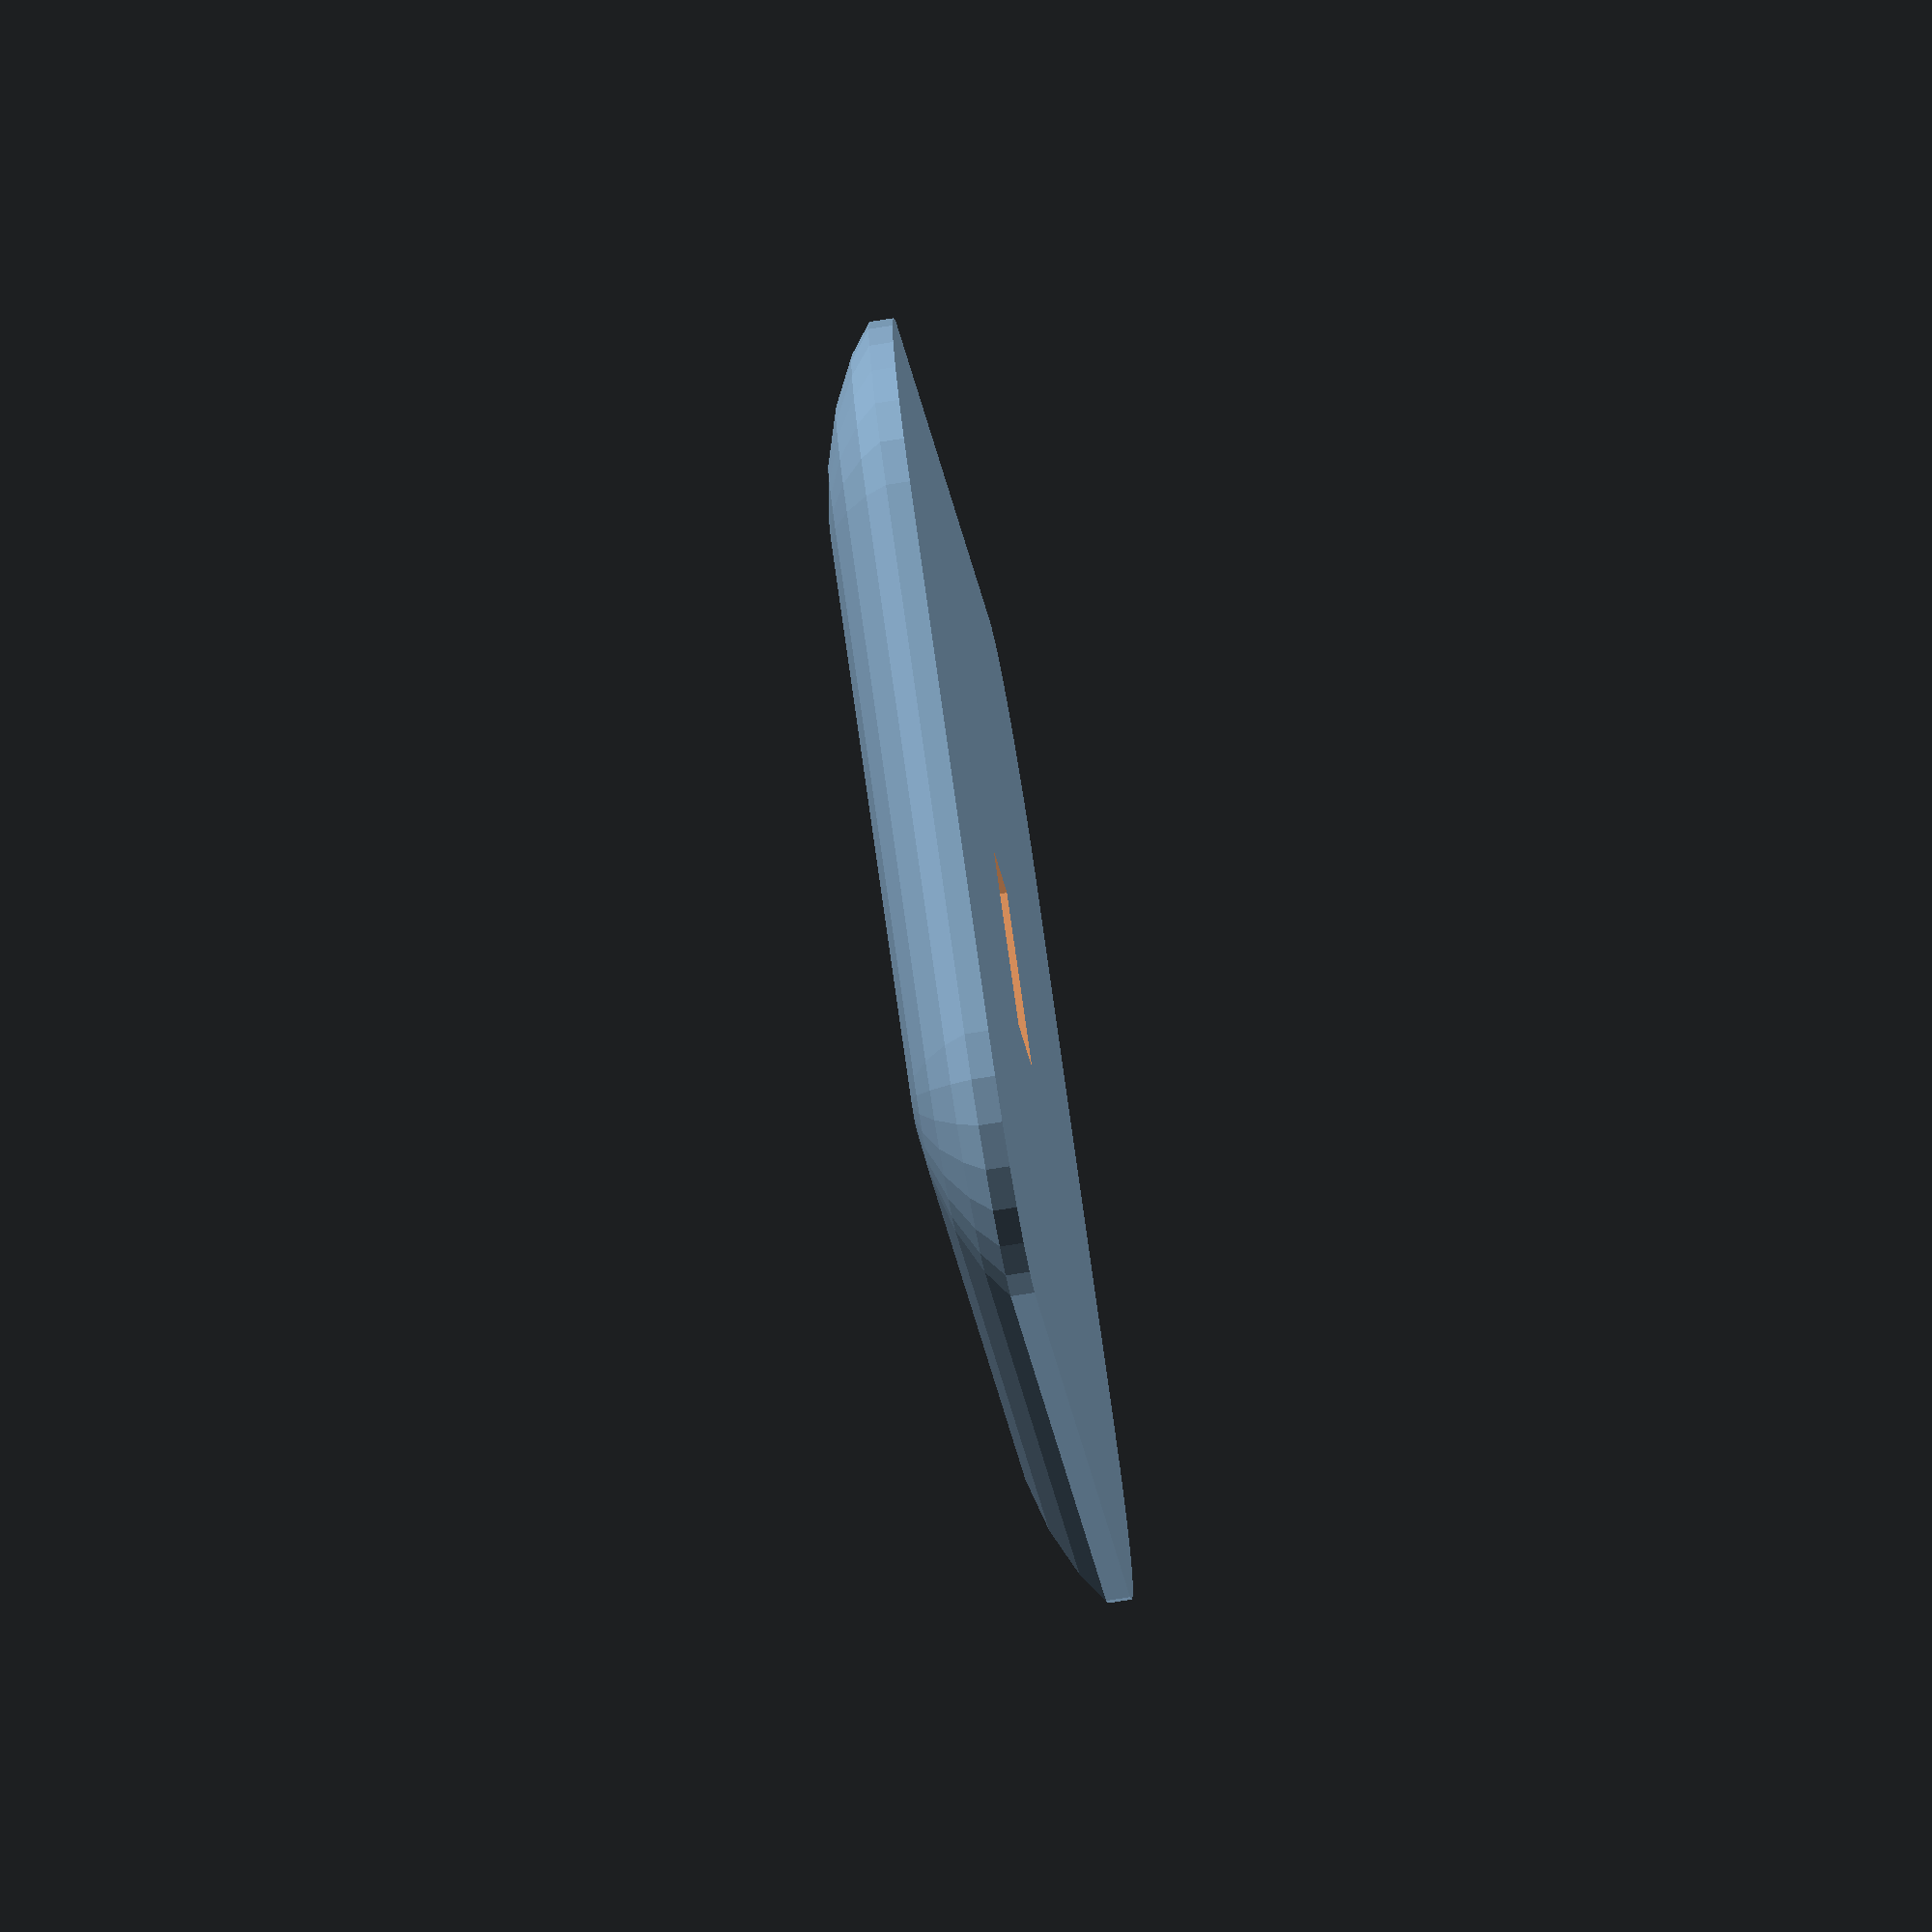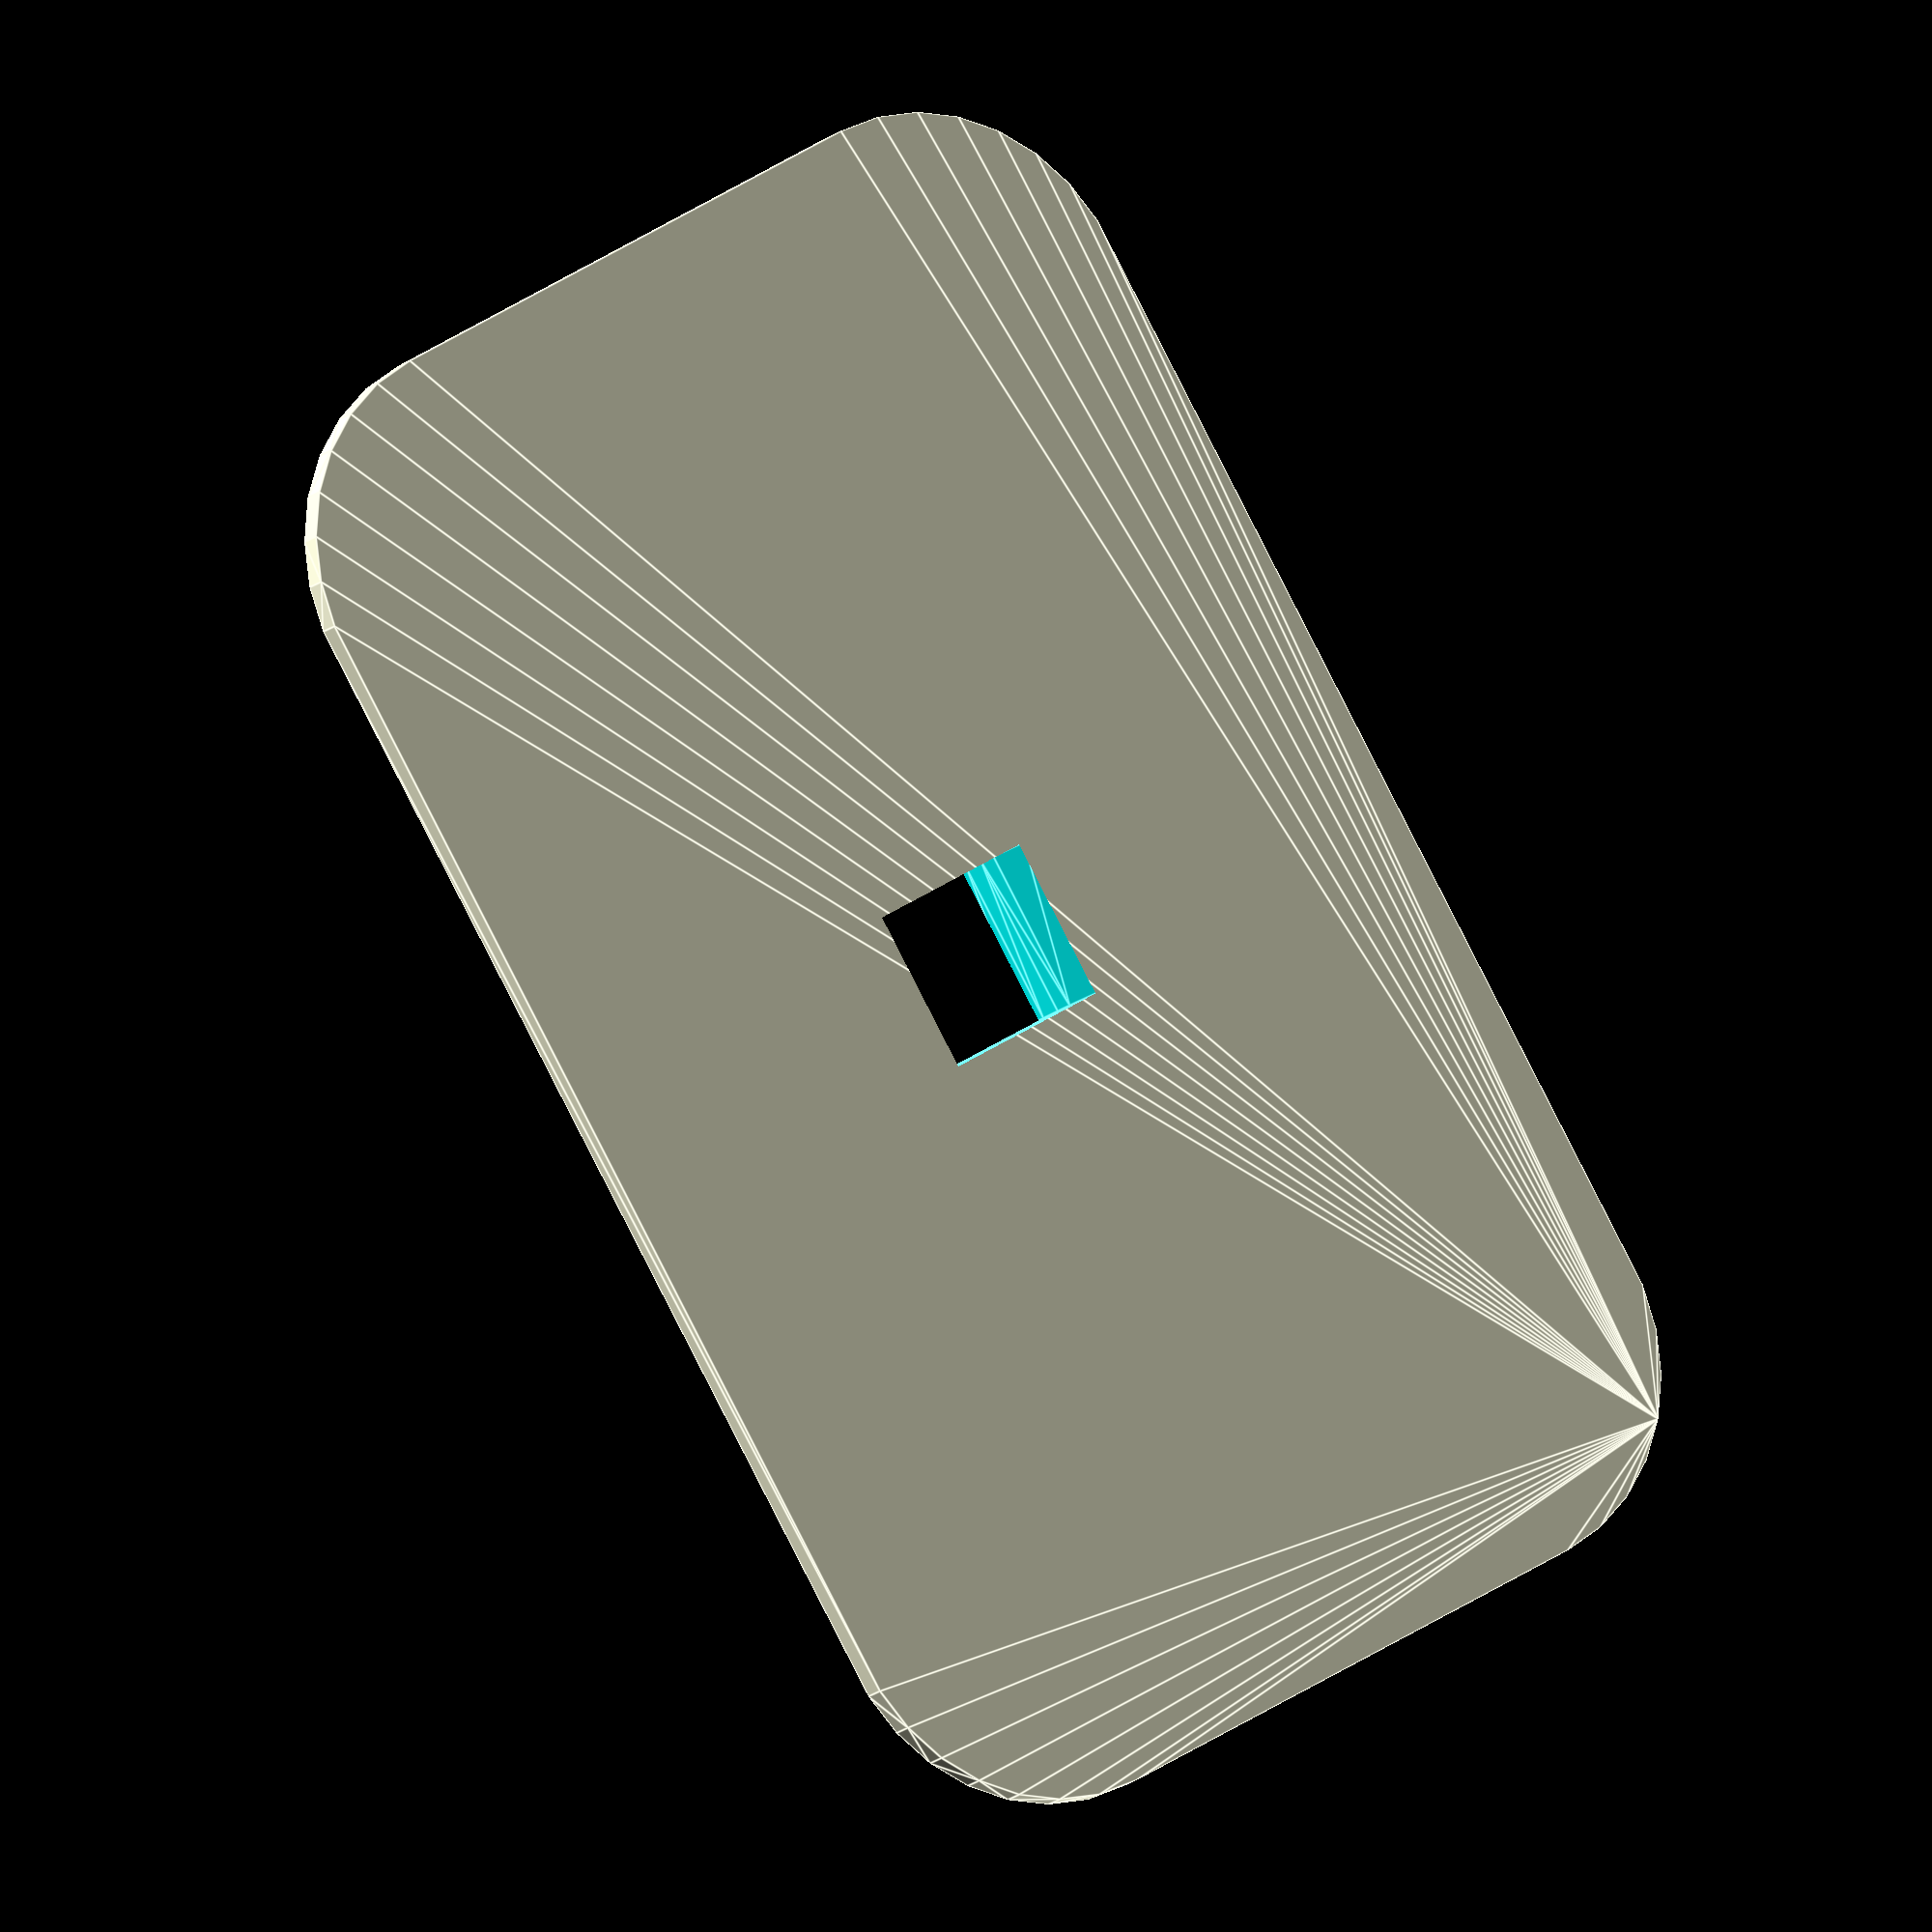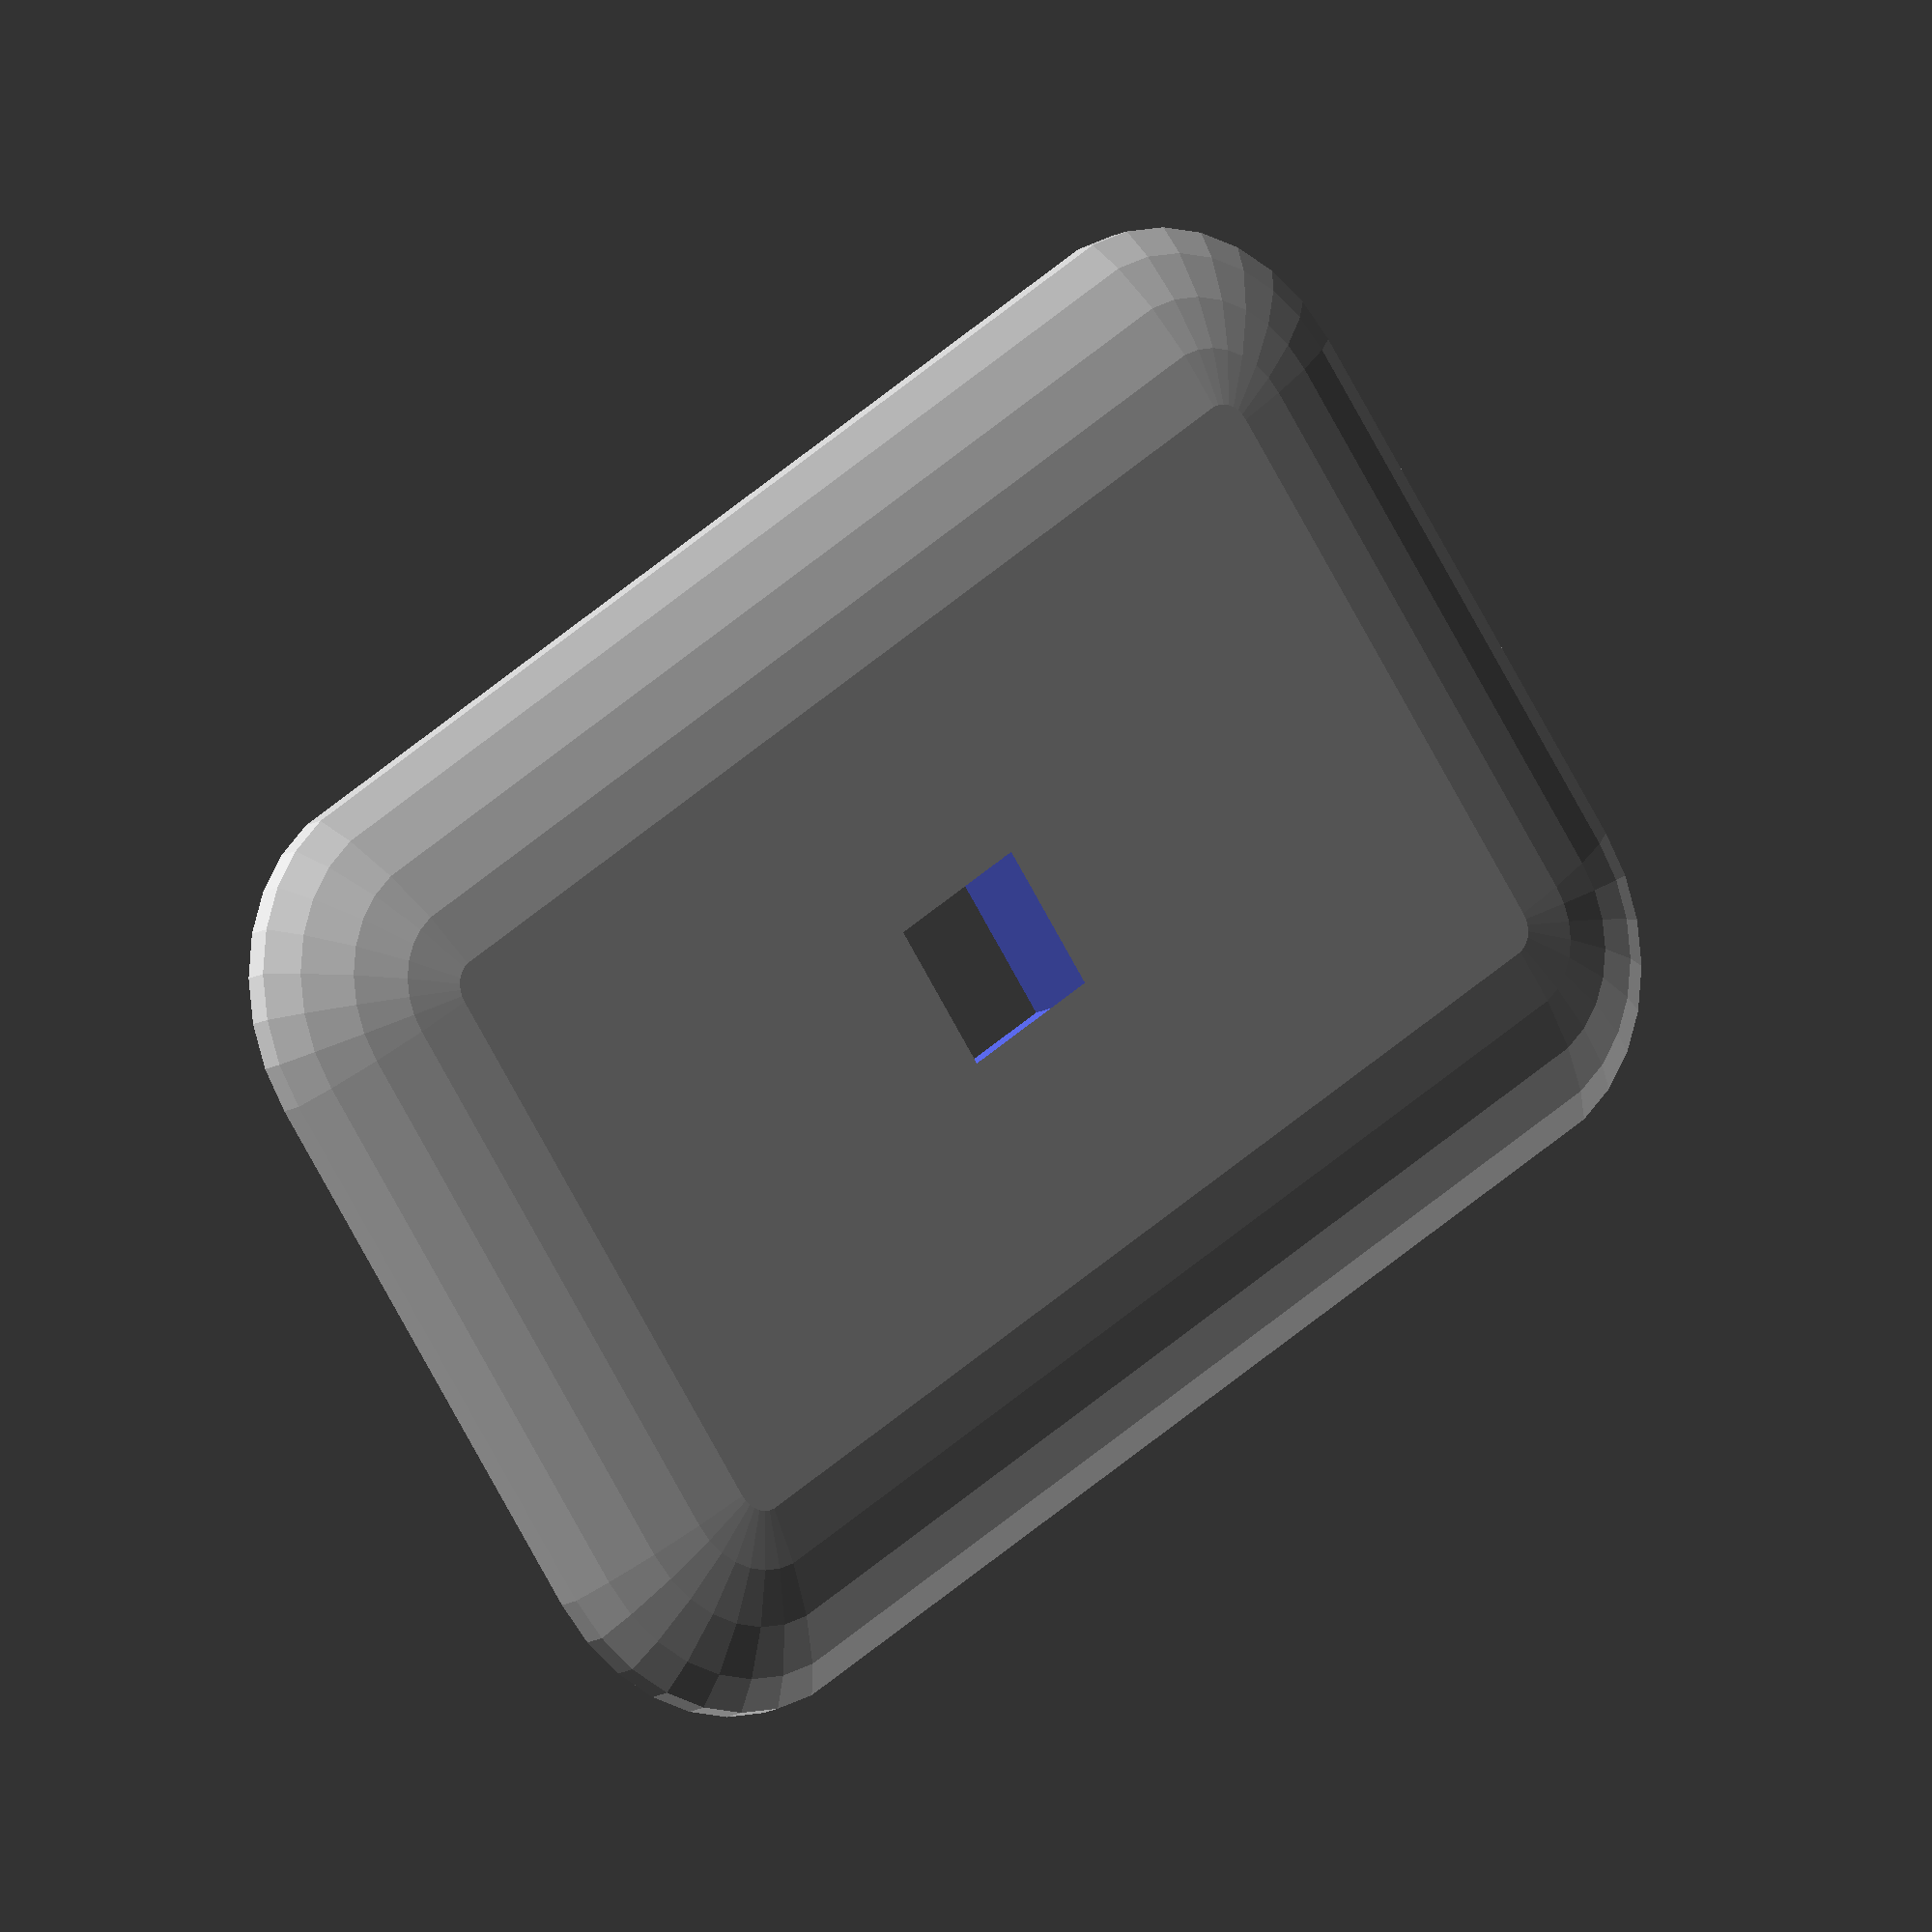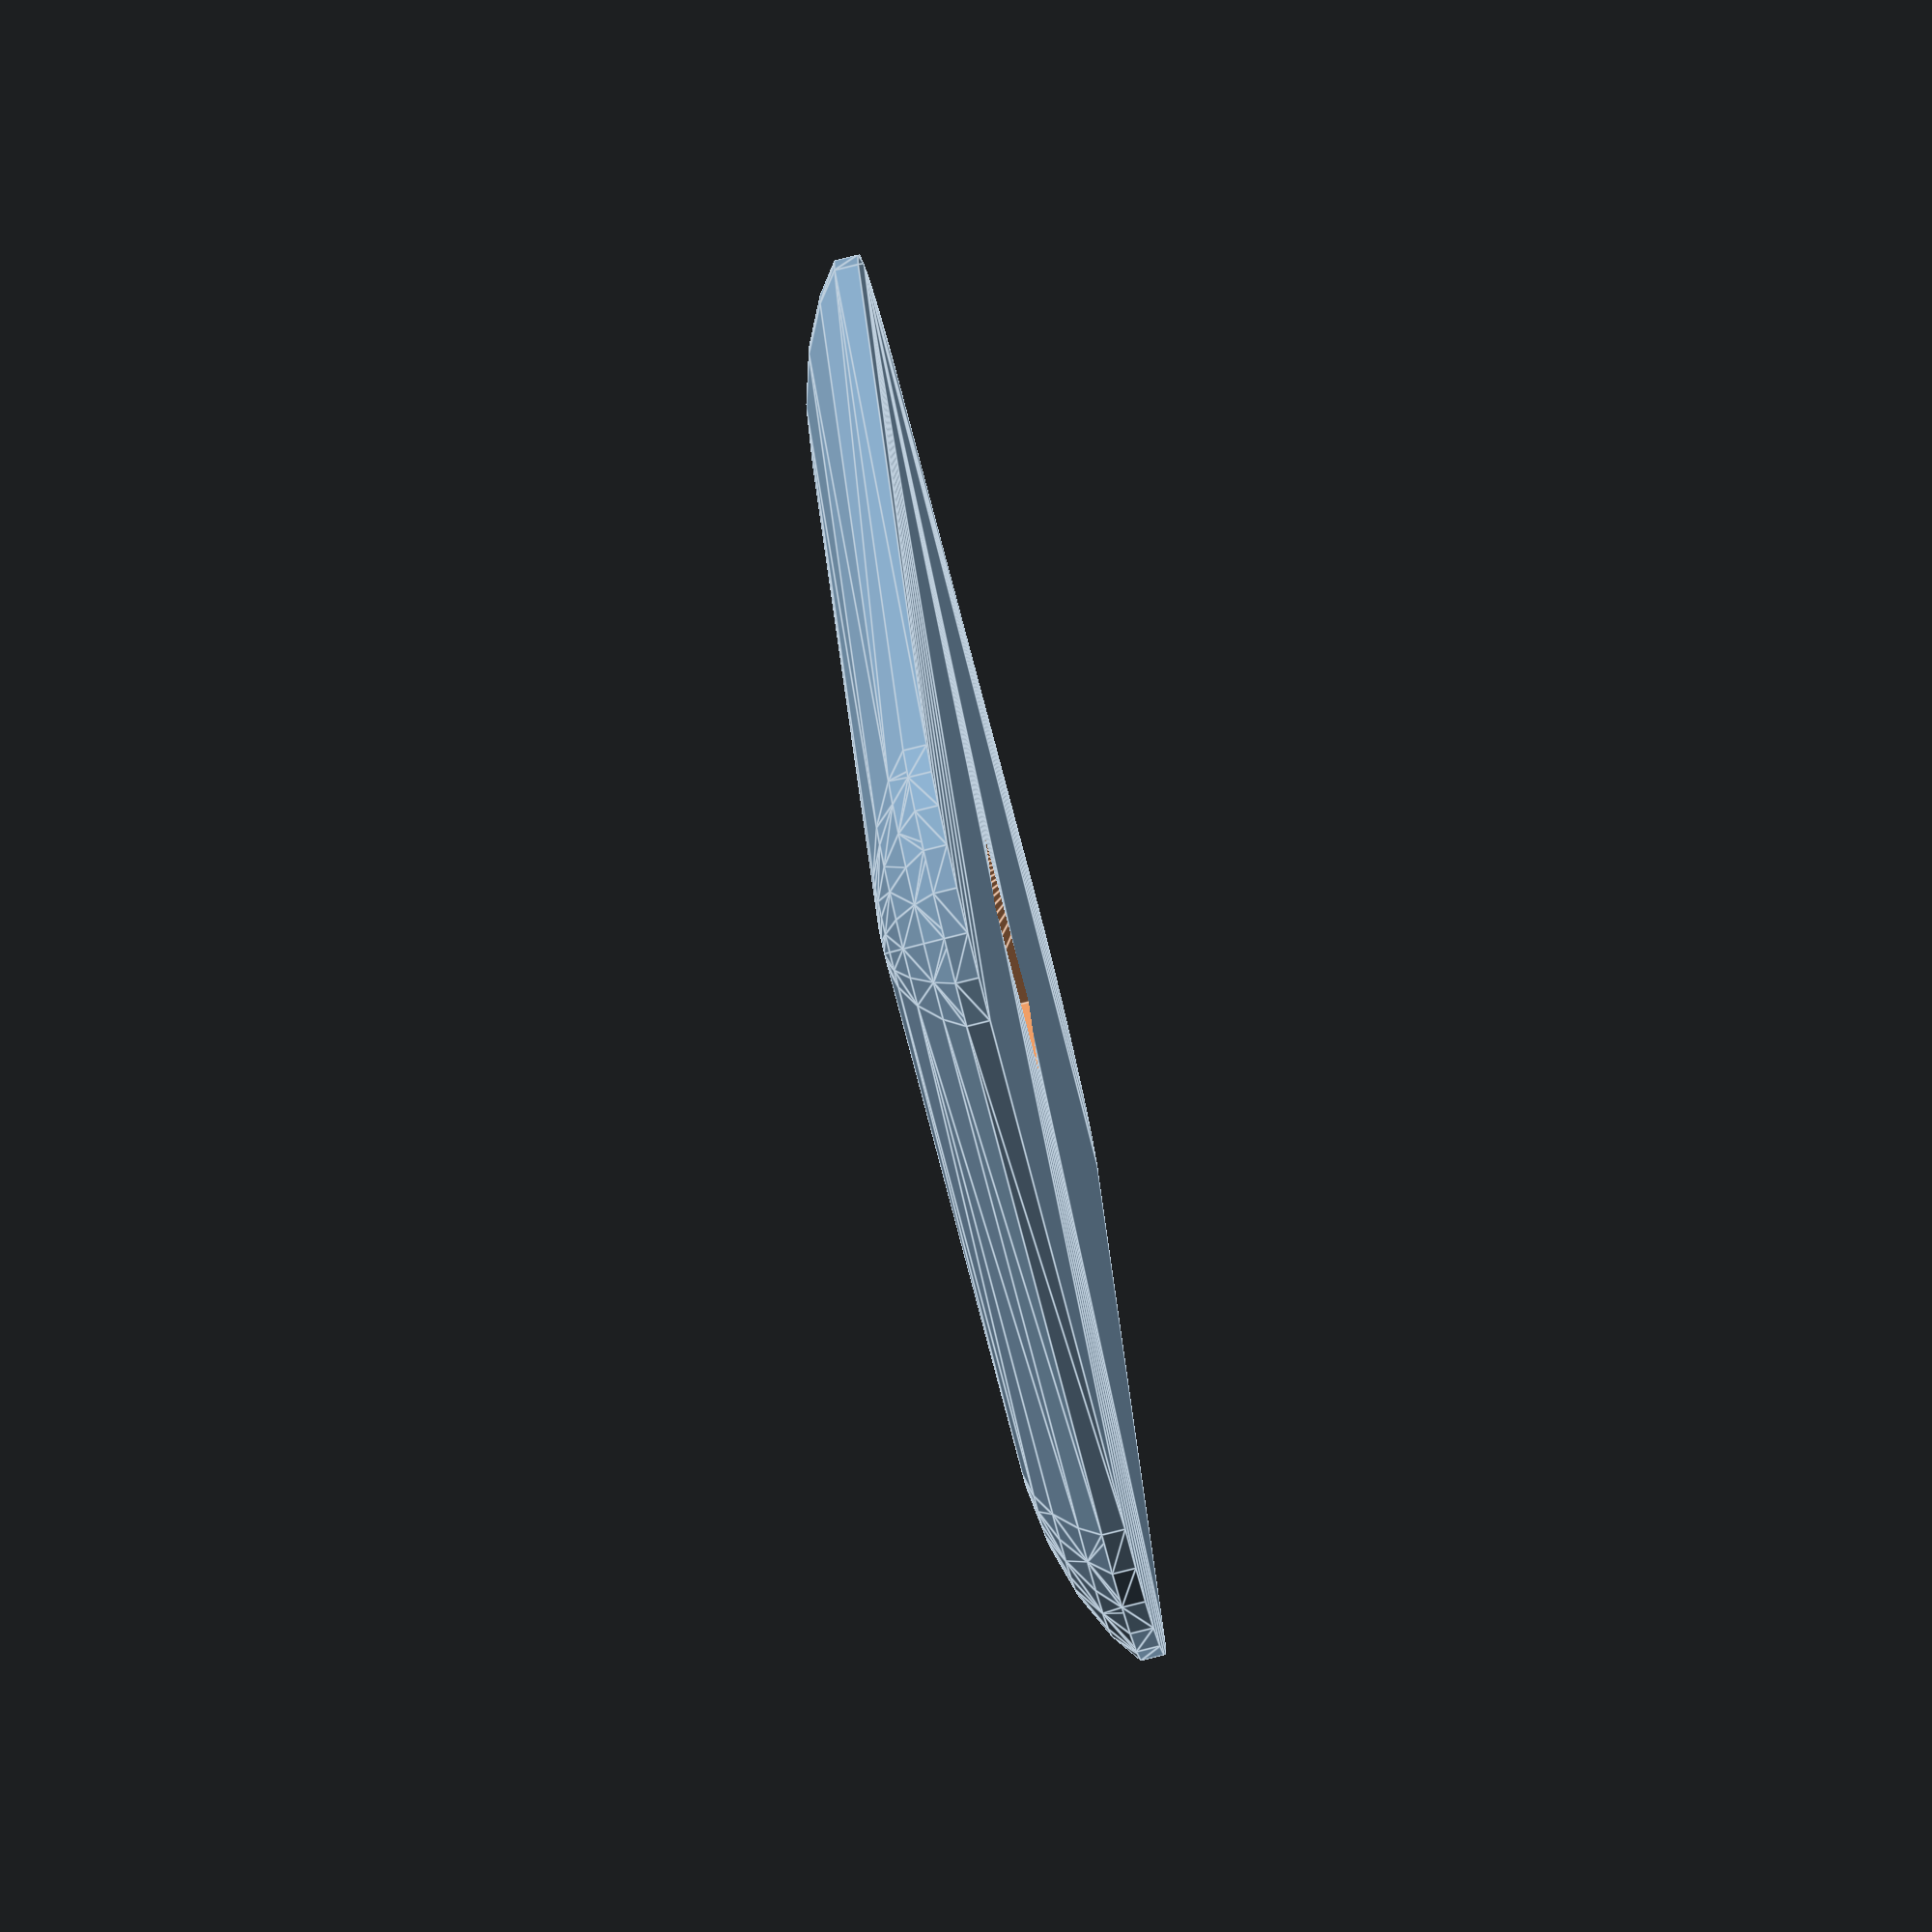
<openscad>
//COSV - Cam Open Source Ventilator
// Project home: https://hackaday.io/project/170507
// Project files: https://github.com/Arcus-3d/cosv
// Project authors: Daren Schwenke, Steven Carr
// Project license: <This really needs to get absolutely nailed down. 
//                   Here. 
//                   *Now*  
//                   Feel free to fix this problem by modifying this structure and committing the resulting files with a *very* specific OSHW license for computationally generated hardware design files.
//                   Welcome to my everlasting grey area of which I do not know how to get out of, but I am desperately trying to avoid.>
//                   *end of line*
//


/* [Global] */

/* [COSV Customization] */
// Circle complexity: Turn down to about 30 for working, up to like 90 for rendering
param_complexity=30; // [1:100]

// Generates the path for the cam.  The cam surface is generated by subtraction of the cam bearing from the surface while rotating both the cam and the arms.  This is the angle to rotate between steps when generating this. Smaller values result in smoother, but more complicated surfaces.  A good value for working is 15. A good value for rendering is 2-5.
param_path_step=15; // [1:15]

// Line width for laser cutting.  Affects hole sizes
param_kerf=0.15; // [0.000:0.005:0.500]

// Motor mount selection
param_motor="wiper"; // [wiper:Ford F150 Wiper Motor,bldc:BLDC Brushless Motor,worm:Worm gear motor,nema23:Nema23 Stepper with 6mm shaft,nema23-635:Nema23 Stepper with 6.35mm shaft]

// Is the motor shaft D-Shaped?
param_d_shaft = "auto"; // [zero:Circular,one:D-Shaped,two:Double-D shaped (wiper motor),auto:D or DD based on motor type]

// Which one would you like to see?
param_part = ""; // [cam:cam top/bottom - need 2,paddle:paddle for the arms - need 2,base_mount_bottom:base plate/motor mount - need 1,base_mount_top:top plate/electronics mount - need 1,bldc_motor_standoff:bldc motor standoff - need 1,bag_mount:Thin arms to support the bag ends and keep it from wandering - need 2,arm:Arm,supply_cover:Power Supply cover,chest_bar:Chest bar,flow_sensor_for_pcb:Flow sensor body for use with a PCB (pitot style),flow_sensor_venturi_for_pcb:Flow sensor body for use with a PCB (venturi style),flow_sensor_for_pcb_no_pocket:Flow sensor test body,flow_sensor_cover_oled:Flow sensor cover for use with embedded OLED,flow_sensor_cover:Flow sensor cover,flow_sensor_test:Test apparatus for the flow sensor,bearing_bushing:bearing_busing - used within the other FFF parts,bearing_washer:bearing_washer - used within the other FFF parts,laser_callibration_square_10x10mm:Laser calibration square - A 10x10mm square in case units don't go over with the svg export,laser_arm_mount:Laser arm mount - raised area by arm bearings as a layer,laser_bearing_washer:  washer - if laser cutting it,laser_cam:Laser cam top/bottom - need 2,laser_cam_center:Laser cam center - Stronger - but you need to glue it to top/bottom,laser_bearing_bushing:Laser bearing bushing to make up the difference between bolt_r and bearing_ir - need 2,laser_bldc_motor_standoff:Laser bldc motor has an input shaft that sticks out too far,laser_base_mount_top:Laser base - top plate,laser_base_mount_bottom:Laser base - bottom plate,laser_paddle:Laser paddle for arm ends - need 2,laser_arm:Laser arms - need 2,laser_bag_mount:Laset bag mounting arm - need 2]


/* [Hidden] */


// Laser parts
param_partl="";



// Don't touch $fn, the param_complexity variable is over-ridden in the makefile
$fn=param_complexity;


// Generates the path for the cam.  The cam surface is generated by subtraction of the cam bearing from the surface
// while rotating both the cam and the arms.  This is the angle to rotate between steps when generating this.
// Smaller values result in smoother, but more complicated surfaces.  
// A good value for working is 15. A good value for rendering is 2-5.
path_step=param_path_step; // [115]


// Assembly views, a little broken.
//rotate([90,0,0]) cosv_assembly_view(cam_angle=$t*180,explode=20);
//cam_assembly_view(explode=10);
//flow_sensor_assembly_view(rot=360*$t,explode=0.1);

// The parts.
// Uncomment these to generate them, render, export.
// for the laser files, export as svg.





PART=param_part;

if (PART == "cam") {
	cam(); // cam top/bottom.  Need 2.
} else if (PART == "paddle") {
	paddle(); // paddle for the arms.  Need 2
} else if (PART == "base_mount_bottom") {
	base_mount_bottom(); // base plate/motor mount.  Adjust the bolt pattern you need below first.  Need 1.
} else if (PART == "base_mount_top") {
	base_mount_top(); // top plate/electronics mount.  Need 1.
} else if (PART == "bldc_motor_standoff") {
	bldc_motor_standoff(); // bldc motor has a long pilot on it, which requires a standoff. Need 1.
} else if (PART == "bag_mount") {
	bag_mount(); // thin arms to support the bag ends and keep it from wandering. Need 2.
} else if (PART == "arm") {
	arm();
} else if (PART == "supply_cover") {
	supply_cover();
} else if (PART == "flow_sensor_for_pcb") {
	flow_sensor_for_pcb();
} else if (PART == "flow_sensor_venturi_for_pcb") {
	flow_sensor_venturi_for_pcb();
} else if (PART == "flow_sensor_for_pcb_no_pocket") {
	flow_sensor_for_pcb_no_pocket();
} else if (PART == "flow_sensor_cover_oled") {
	flow_sensor_cover(oled=0);
} else if (PART == "flow_sensor_cover") {
	flow_sensor_cover();
} else if (PART == "flow_sensor_test") {
	flow_sensor_test();
} else if (PART == "bearing_bushing") {
	bearing_bushing(); // parts used within the other FFF parts
} else if (PART == "bearing_washer") {
	bearing_washer(); // parts used within the other FFF parts

// Laser parts.  Arms at least should have arm_w (below) turned up as acrylic isn't as strong as FFF.

} else if (PART == "laser_callibration_square_10x10mm") {
	laser_callibration_square(w=10); // A square, 10x10mm in case units don't go over with the svg export.
} else if (PART == "laser_arm_mount") {
	laser_arm_mount(); // raised area by arm bearings as a layer
} else if (PART == "laser_bearing_washer") {
	laser_bearing_washer(); // washer, if laser cutting it
} else if (PART == "laser_cam") {
	laser_cam(); // cam top/bottom
} else if (PART == "laser_cam_center") {
	laser_cam_center(); //cam center.  Stronger, but you need to glue it to top/bottom
} else if (PART == "laser_bearing_bushing") {
	laser_bearing_bushing(); // bushing to make up the difference between bolt_r and bearing_ir
} else if (PART == "laser_bldc_motor_standoff") {
	laser_bldc_motor_standoff(); // bldc motor has an input shaft that sticks out too far
} else if (PART == "laser_base_mount_top") {
	laser_base_mount_top(); // base, top plate
} else if (PART == "laser_base_mount_botom") {
	laser_base_mount_bottom(); // base, top plate
} else if (PART == "laser_base_end_bottom") {
	laser_base_end_bottom(); // base, top plate
} else if (PART == "laser_base_end_top") {
	laser_base_end_top(); // base, top plate
} else if (PART == "laser_base_mount_bottom") {
} else if (PART == "laser_paddle") {
	laser_paddle(); // paddle for arm ends
} else if (PART == "laser_arm") {
	laser_arm(); // The arms (when symetrical).
} else if (PART == "laser_arm_end_support") {
	laser_arm_end_support(); // The arm end.
} else if (PART == "laser_bag_mount") {
	laser_bag_mount();
}
//laser_base_mount_top(); // base, top plate
//laser_base_mount_bottom(); // base, top plate
//laser_arm(path_step=1,$fn=90); // base, top plate
//laser_arm_end_support(path_step=1,$fn=90); // extend the normal arm end +z for a stacked solution to flex
//laser_arm_mount(); // base, top plate
//laser_base_end_bottom(); // base, top plate
//laser_base_end_top(); // base, top plate
//laser_base_front(); // base front
//laser_base_back(); // base back
//laser_cam_end_plate_t(); // base back
//laser_cam_end_plate_b(); // base back
//laser_cam_center_b(); // base back
//laser_cam_center_t(); // base back
//laser_bearing_bushing(r=6/2); // parts used within the other FFF parts

//cam(); // cam top/bottom.  Need 2.
paddle(); // paddle for the arms.  Need 2
//base_mount_bottom(); // base plate/motor mount.  Adjust the bolt pattern you need below first.  Need 1.
//base_mount_top(); // base plate opposite motor mount. Need 1.
//base_end_top(); // base end plate/bag mounts.  Need 1, top bag end diameter.
//base_plate(); // top plate/electronics mount.  Need 1.
//bldc_motor_standoff(); // bldc motor has a long pilot on it, which requires a standoff. Need 1.
//arm();
//supply_cover();
//flow_sensor_for_pcb();
//flow_sensor_venturi_for_pcb();
//flow_sensor_for_pcb_no_pocket();
//flow_sensor_cover(oled=0);
//flow_sensor_cover();
//flow_sensor_test();
//bearing_bushing(); // parts used within the other FFF parts
//bearing_washer(); // parts used within the other FFF parts
//laser_base_mount_top(); // base, bottom plate
//laser_base_mount_bottom(); // base, bottom plate


// Abbreviations
// r=radius (and sometimes rotation within modules)
// ir=inner radius
// or=outer radius
// t=thickness
// l=length
// h=height
// x,y,z = dimensions in x,y,z

// Clearance for parts, and extra length to make subtractions clean.
clearance=0.4;
extra=0.02;

// nozzle size for 3D printing.  Generates parts that are exactly a multiple of this width for strength
nozzle_r=0.4/2;

// line width for laser cutting.  Affects hole sizes (param_kerf is CLI overridden by Makefile)
kerf=param_kerf;
// material thickness for laser cutting
material_t=3.0;


arm_w=12*nozzle_r*2; // bearing choice.  Some things don't scale right yet if you change this.
arm_h=material_t*3;
bearing_or=22/2-kerf;
bearing_ir=8/2+kerf;
bearing_h=7;
// battery dimensions

battery_x=150;
battery_z=65;
battery_y=100;
battery_y_offset=0;
battery_z_offset=0;

// bag dimensions and position
bvm_r=125/2;
bvm_br=62/2;
bvm_tr=41/2;
bvm_l=200;
bvm_c=nozzle_r*2*8; // Thickness for bag parts
bvm_y_offset=30; // Moves the bag location up/down
bvm_y_center=bvm_r+bearing_or/2+bvm_y_offset+arm_w*2;
tft_h=50+clearance;
tft_w=86+clearance;
tft_d=6;
tft_y_offset=tft_h/5;
tft_screen_h=50; // the whole glass poking through
tft_screen_w=70;
//tft_screen_h=45; // just the active part
//tft_screen_w=59;
//tft_d=8;

// a little washer to clearance the bearing
bearing_washer_h=(arm_h-bearing_h)/2;

// assembly bolt size
cam_bolt_r=4/2+clearance/4-kerf;
arm_bolt_r=8/2+clearance/4-kerf;
cover_bolt_r=3/2+clearance/4-kerf;
wire_t=1.25;

// compression rotation angle.  You can generate uneven compression/release profiles with this for a weaker motor, or to have hardware ratio of inhale/exhale and a static motor.
comp_rot=90;

// arm width (If it is laser, do one thing, else FFF, do another

// paddle internal ribs and top thickness
paddle_scale=1.5;
paddle_t=3*nozzle_r*2;
paddle_rib_w=3*nozzle_r*2;

// how far the arm rotates with a full comp_rot
arm_rot=30; 
// how far apart the arm bearings are from centerline
arm_x_offset=22;

// mechanical dimensions for the cam action
cam_bearing_offset=22;
cam_l=cam_bearing_offset*2+bearing_or*2;
cam_h=material_t*7;
cam_y_offset=bearing_or+cam_l/2+arm_w;
cam_pre_rot=-0;
x_pos=bvm_r+bvm_c*6;
housing_h=cam_l+cam_y_offset;
y_pos=bvm_y_center-bvm_r-bvm_c*4-housing_h/2;
front_recess=arm_w*2;
supply_cover_x=38;
supply_cover_y=98;
supply_cover_z=20;
supply_cover_t=1.6;

// volume sensing pitot tube dimensions
// outer tube.  This is the dia of the mask, generally
tube_or=22/2;
tube_taper=nozzle_r;
tube_ir=tube_or-nozzle_r*2*6;
// depth of the socket/tube
tube_d=19;

pcb_t=1.6+3.2+clearance; // Board is 1.6, OLED is 5.2mm tall.  Recess in lid is 2mm.
pcb_c_t=2.4;
pcb_b=1.6;
pcb_x=21+clearance;
pcb_y=47+clearance;
pcb_z_offset=4;
pcb_port_z_offset=8;
pcb_port_z_spacing=4;
pcb_port_x_spacing=4;
pcb_bolt_spacing=24;
pcb_cover_t=2.8;
pcb_cable_t=1.5;

// total length
tube_l=tube_d*2+(pcb_y-tube_d)+pcb_z_offset+tube_d*1.25;
vent_l=tube_l/1.35;
vent_h=vent_l/8;
vent_r=8/2;

// inner pitot tube
pitot_r=6/2;
pitot_t=nozzle_r*2*3;
port_r=5.25/2;
pitot_snap_offset=.05;
// oled
oled_x=12+clearance;
oled_y=39+clearance;
oled_pin_h=1;
oled_t=2+oled_pin_h;
oled_glass_x=9;
oled_glass_x_offset=-1;
oled_glass_y=26;

// param_motor is defined at the top of the file (and over-ridden by CLI in Makefile)
MOTOR=param_motor;

// Support makefile passing this in, we have rendered each motor have D or !D shaped for the cams
d_shaft = (param_d_shaft=="zero" ? 0 : 
          (param_d_shaft=="one" ? 1 :
	  (param_d_shaft=="two" ? 2 :
	  (param_d_shaft=="auto" ? (MOTOR=="wiper" ? 2 : (MOTOR=="worm" ? 1 : (MOTOR=="nema23" ? 1 : 0))) : 0))));
motor_tri = (MOTOR=="wiper" ? 1 : 0);
motor_tri_angle = (MOTOR=="wiper" ? 53 : 60);
motor_mount_offset = (MOTOR=="wiper" ? 0
                   : (MOTOR=="worm" ? 9
                   : (MOTOR=="nema23" ? 47.1/2
                   : (MOTOR=="nema23-635" ? 47.1/2
                   : (MOTOR=="bldc" ? 6.25 : 0)))));
motor_mount_x = (MOTOR=="wiper" ? -35
              : (MOTOR=="worm" ? 18
              : (MOTOR=="nema23" ? 47.1
              : (MOTOR=="nema23-635" ? 47.1
              : (MOTOR=="bldc" ? 15.5 : 0)))));
motor_mount_y = (MOTOR=="wiper" ? -46
              : (MOTOR=="worm" ? 33
              : (MOTOR=="nema23" ? 47.1
              : (MOTOR=="nema23-635" ? 47.1
              : (MOTOR=="bldc" ? 26.75 : 0)))));
motor_r = (MOTOR=="wiper" ? 54
        : (MOTOR=="bldc" ? 37/2 : 0));
motor_bolt_r = (MOTOR=="wiper" ? 6/2+clearance/4-kerf
             : (MOTOR=="worm" ? 3/2+clearance/4-kerf
             : (MOTOR=="nema23" ? 4/2+clearance/4-kerf
             : (MOTOR=="nema23-635" ? 4/2+clearance/4-kerf
             : (MOTOR=="bldc" ? 3/2+clearance/4-kerf : 0))))); 
motor_pilot_r = (MOTOR=="wiper" ? 24/2+clearance-kerf
              : (MOTOR == "worm" ? 6/2+clearance-kerf
              : (MOTOR == "nema23" ? 38.1/2+clearance-kerf
              : (MOTOR == "nema23-635" ? 38.1/2+clearance-kerf : 0))));
motor_shaft_r = (MOTOR=="wiper" ? 12/2+clearance/4-kerf
              : (MOTOR == "worm" ? 6/2-kerf
              : (MOTOR == "nema23" ? 8/2-kerf
              : (MOTOR == "nema23-635" ? 6.35/2-kerf
              : (MOTOR=="bldc" ? 6/2-kerf : 0)))));
motor_shaft_flat_x = (MOTOR=="wiper" ? 8.1/2 : 0);
motor_shaft_flat_y = (MOTOR=="wiper" ? 11/2 : 0);
motor_body_y_offset = (MOTOR=="bldc" ? -7 : 0);


module laser_bag_mount() {
	projection(cut=true) bag_mount(t=arm_w*1.5);
}
module laser_base_mount_top() {
	projection(cut=false) base_mount_top();
}
module laser_base_mount_bottom() {
	projection(cut=false) base_mount_bottom();
}
module laser_bearing_washer() {
	projection(cut=true) bearing_washer();
}
module laser_cam_end_plate_b() {
	projection(cut=true) cam_end_plate();
}
module laser_cam_end_plate_t() {
	projection(cut=true) cam_end_plate(motor_shaft_r=6/2,d_shaft=0);
}
module laser_cam_center_b() {
	projection(cut=true) cam_center();
}
module laser_cam_center_t() {
	projection(cut=true) cam_center(motor_shaft_r=6/2,d_shaft=0);
}
module laser_arm_mount() {
	projection(cut=true) difference() {
		arm_mount();
		translate([0,0,-material_t*2]) motor_holes();
	}
}
module laser_arm($fm=90,path_step=1) {
	//arm_model();
	projection(cut=true) arm_model($fn=$fn,path_step=path_step);
}
module laser_arm_end_support($fm=90,path_step=1) {
	projection(cut=true) arm_end_support($fn=$fn,path_step=path_step);
}
module laser_paddle() {
	
	projection(cut=true) paddle(laser=1,h=arm_w);
}
module laser_bearing_bushing(r=cam_bolt_r) {
	projection(cut=true) bearing_bushing(r=r);
}
module laser_base_end_bottom() {
	projection(cut=false) base_end_bottom();
}
module laser_base_bottom() {
	projection(cut=true) base_bottom();
}
module laser_base_top() {
	projection(cut=true) base_top();
}
module laser_base_front() {
	projection(cut=true) base_front();
}
module laser_base_back() {
	projection(cut=true) base_back();
}

module laser_base_end_top() {
	projection(cut=false) base_end_top();
}
module laser_base_mount_bottom() {
	projection(cut=false) base_mount_bottom();
}
module laser_callibration_square(w=10) {
	projection(cut=true) cube([w,w,w],center=true);
}
module laser_bldc_motor_standoff() {
	projection(cut=true) bldc_motor_standoff();
}

// now a little screwed up since I split the parts into layers
module cosv_assembly_view(explode=0,cam_angle=0) {
	if (1) translate([0,bvm_y_center,0]) {
	//if (0) {
		//$fn=32;
		if (cam_angle < comp_rot) {
			hull() {
				scale([0.98-cam_angle/100,1,1.5]) sphere(r=bvm_r,center=true);
				translate([0,0,bvm_l/2]) cylinder(r=bvm_tr,h=extra,center=true);
			}
			hull() {
				scale([0.98-cam_angle/100,1,1.5]) sphere(r=bvm_r,center=true);
				translate([0,0,-bvm_l/2]) cylinder(r=bvm_br,h=extra,center=true);
			}
		} else { 
			hull() {
				scale([0.98-(90*2/100-cam_angle/100),1,1.5]) sphere(r=bvm_r,center=true);
				translate([0,0,bvm_l/2]) cylinder(r=bvm_tr,h=extra,center=true);
			}
			hull() {
				scale([0.98-(90*2/100-cam_angle/100),1,1.5]) sphere(r=bvm_r,center=true);
				translate([0,0,-bvm_l/2]) cylinder(r=bvm_br,h=extra,center=true);
			}
		}
	}
	if (0) translate([0,bvm_y_center+bvm_r*1.15,0]) cylinder(r=arm_bolt_r*2,h=bvm_l,center=true);
	if (0) translate([0,bvm_y_center+bvm_r*1.15,0]) #cylinder(r=arm_bolt_r,h=bvm_l+bvm_c*3,center=true);
	if (0) translate([0,0,-bvm_l/2-explode*3]) base_end_bottom();
	if (0) translate([0,0,-cam_h/2-material_t*3-clearance*2]) base_mount_bottom();
	if (1) translate([0,y_pos-housing_h/2-bvm_c*3+material_t/2-explode,0]) rotate([90,0,0]) base_bottom();
	if (1) translate([0,y_pos+housing_h/2+bvm_c*3+material_t/2+explode/4,0]) rotate([90,0,0]) base_top();
	if (0) translate([x_pos+bvm_c*3-material_t/2-front_recess+explode,y_pos,0]) rotate([90,0,90]) base_front();
	if (1) translate([-x_pos-bvm_c*3+material_t/2+front_recess-explode,y_pos,0]) rotate([90,0,270]) base_back();
	if (1) translate([0,0,cam_h/2+material_t*3+clearance*2]) rotate([0,180,0]) mirror([1,0,0]) base_mount_top();
	if (1) translate([0,0,bvm_l/2+explode*3]) rotate([0,180,0]) base_end_top();
	if (0) translate([0,y_pos,bvm_l/2-material_t-battery_z/2]) #cube([battery_x,battery_y,battery_z],center=true);
	if (1) translate([0,-cam_y_offset,0]) rotate([0,0,-cam_angle+cam_pre_rot]) cam_assembly_view(explode=0);
	if (1) translate([0,0,-bvm_l/2-bvm_c*3/2]) #base_corners(x_pos=x_pos-front_recess,r=arm_bolt_r,h=bvm_l+bvm_c*3);
	if (1) translate([arm_x_offset,0,-material_t]) {
		translate([0,0,bearing_h/2+extra/2]) bearing();
		if (cam_angle < comp_rot) {
			translate([0,0,bearing_h/2-material_t*3/2]) rotate([0,0,cam_angle/(comp_rot/arm_rot)]) {
				arm_r();
				if (1) translate([-arm_x_offset+bvm_r+arm_w/2,bvm_y_center,material_t*3/2]) rotate([0,-90,0]) translate([0,bvm_c,-bvm_c*2.5]) rotate([-arm_rot/1.5,0,0]) paddle();
			}
		} else {
			translate([0,0,bearing_h/2-material_t*3/2]) rotate([0,0,comp_rot/(comp_rot/arm_rot)*2-cam_angle/(comp_rot/arm_rot)]) {
				%arm_r();
				if (1) translate([-arm_x_offset+bvm_r+arm_w/2,bvm_y_center,material_t*3/2]) rotate([0,-90,0]) translate([0,bvm_c,-bvm_c*2.5]) rotate([-arm_rot/1.5,0,0]) paddle();
			}
		}
	}
	if (1) translate([-arm_x_offset,0,-material_t]) {
		translate([0,0,bearing_h/2+extra/2]) bearing();
		if (cam_angle < comp_rot) {
			translate([0,0,bearing_h/2-material_t*3/2]) rotate([0,0,-cam_angle/(comp_rot/arm_rot)]) {
				%arm();
				if (1) translate([arm_x_offset-bvm_r-arm_w/2,bvm_y_center,material_t*3/2]) rotate([0,90,0]) translate([0,bvm_c,-bvm_c*2.5]) rotate([-arm_rot/1.5,0,0]) paddle();
			}
		} else {
			translate([0,0,bearing_h/2-material_t*3/2]) rotate([0,0,-comp_rot/(comp_rot/arm_rot)*2+cam_angle/(comp_rot/arm_rot)]) {
				%arm();
				if (1) translate([arm_x_offset-bvm_r-arm_w/2,bvm_y_center,material_t*3/2]) rotate([0,90,0]) translate([0,bvm_c,-bvm_c*2.5]) rotate([-arm_rot/1.5,0,0]) paddle();
			}
		}
	}
}


module flow_sensor_assembly_view(explode=0,rot=0) {
	vent_t=tube_or-tube_ir;
	rotate([0,0,rot]) {
		flow_sensor_venturi_for_pcb();
		translate ([0,vent_t+explode,0]) flow_sensor_cover_model(oled=1);
	}
}

module cam_assembly_view(explode=0) {
	translate([0,0,-explode*2-material_t*7/2]) cam(explode=explode);
	for(i=[-1,1]) translate([0,cam_bearing_offset*i,0]) bearing();
	translate([0,0,explode*2+material_t*7/2]) rotate([0,180,0]) cam(explode=explode);
	translate([0,0,explode*3+material_t*16/2]) cam_encoder();
}
module flow_sensor_cover(oled=0) {
	t=tube_or-tube_ir;
	translate([0,-tube_l/2-tube_d/1.5,tube_or+t+pcb_t+pcb_c_t+pcb_cover_t/2+pcb_b]) rotate([-90,0,0]) flow_sensor_cover_model(oled=oled);
}

module supply_cover() {
	difference() {
		union() {
			translate([0,0,supply_cover_z/2]) cube([supply_cover_x+supply_cover_t*2,supply_cover_y+supply_cover_t*2,supply_cover_z],center=true);
			translate([0,arm_bolt_r+supply_cover_t+clearance/2,supply_cover_z/4]) cube([supply_cover_x+supply_cover_t*2,supply_cover_y+supply_cover_t*2,supply_cover_z/2],center=true);
			hull() {
				translate([0,supply_cover_y/2+supply_cover_t+arm_bolt_r+clearance/2,supply_cover_z]) rotate([0,90,0]) cylinder(r=arm_bolt_r*2,h=supply_cover_x+supply_cover_t*2,center=true);
				translate([0,supply_cover_y/2+supply_cover_t+arm_bolt_r/2,extra/2]) cube([supply_cover_x+supply_cover_t*2,extra,extra],center=true);
			}
			
		}
		translate([0,0,supply_cover_z+supply_cover_t]) cube([supply_cover_x,supply_cover_y,supply_cover_z*2],center=true);
		translate([0,supply_cover_y/2+supply_cover_t+arm_bolt_r+clearance/2,supply_cover_z]) rotate([0,90,0]) cylinder(r=arm_bolt_r+clearance/2,h=supply_cover_x+supply_cover_t*2+extra,center=true);
		for (y=[-1,1]) translate([0,supply_cover_y*0.25*y,supply_cover_t/2]) cylinder(r=5.4/2,h=supply_cover_t*4,center=true);
	}
}
module flow_sensor_cover_model(oled=0) {
	t=tube_or-tube_ir;
	vent_t=t;
	if (1) difference() {
		union() {
			hull() for (x=[-1,1]) for (z=[-1,1]) translate([(tube_or+t-pcb_b/2)*x,tube_or+t+pcb_t+pcb_c_t+extra/2,tube_l-(pcb_y+pcb_b*2)/2-pcb_z_offset+(pcb_y+pcb_b+pcb_z_offset*2)/2*z]) {
				rotate([90,0,0]) cylinder(r=pcb_b/2,$fn=$fn/2,h=extra,center=true);
				translate([x*-0.1,pcb_cover_t-pcb_b/2,0]) sphere(r=pcb_b/2,$fn=$fn/2,center=true);
			}
			translate([0,tube_or+t+pcb_cover_t/2+pcb_t+pcb_c_t/2+wire_t,tube_l-pcb_b*5/2]) difference() {
				translate([0,-pcb_t/2,0]) cube([pcb_x/3-clearance,pcb_c_t+pcb_cover_t,pcb_b*5+extra],center=true);
				translate([0,-t*2.5,t]) rotate([0,90,0]) cylinder(r=t/2+clearance/2,h=pcb_x/3,center=true);
				translate([0,-t*2.5,-t]) rotate([0,90,0]) cylinder(r=t/2+clearance/2,h=pcb_x/3,center=true);
			}
			// oled rim
			translate([0,tube_or+t+pcb_t+pcb_c_t,tube_l-(pcb_y+pcb_b)/2-pcb_z_offset-pcb_b*1.5]) cube([pcb_x-clearance,oled_t/2+extra,oled_y+pcb_b*4],center=true);
			// cover mount
			translate([0,tube_or+t+pcb_t+pcb_c_t+vent_t-pcb_cover_t*0.85,tube_l-(pcb_y+pcb_b*2)-pcb_z_offset+pcb_b/2]) hull() {
				cube([pcb_x-clearance,extra,pcb_b*2.5-clearance/2],center=true);
				rotate([45,0,0]) translate([0,-pcb_b*2,0]) rotate([0,90,0]) cylinder(r=pcb_b/2-clearance/2,h=pcb_x-clearance,center=true);
			}
		}
		// oled pocket
		translate([0,tube_or+t+pcb_t+pcb_c_t-pcb_b+extra/2,tube_l-(pcb_y+pcb_b)/2-pcb_z_offset]) cube([oled_x+clearance,oled_t+pcb_b+extra,oled_y+clearance],center=true);
		// oled pins
		translate([0,tube_or+t+pcb_t+pcb_c_t-pcb_b+extra/2+oled_pin_h,tube_l-(pcb_y+pcb_b*3)/2-pcb_z_offset+oled_y/2-pcb_b]) cube([oled_x+clearance,oled_t+pcb_b/2+extra,oled_t+pcb_b*2],center=true);
		// oled display opening
		if (oled) translate([oled_glass_x_offset,tube_or+t+pcb_t+pcb_c_t+pcb_cover_t,tube_l-(pcb_y+pcb_b*3)/2-pcb_z_offset]) hull() {
			cube([oled_glass_x+t*2,extra,oled_glass_y+t*2],center=true);
			translate([0,-t,0]) cube([oled_glass_x,extra,oled_glass_y],center=true);
		}
		// screw holes
		// cover screw holes
		for (x=[-1,1]) for (z=[1]) translate([(tube_or-t)*x,tube_or+t*2.5+vent_t+extra/2,tube_l-t*2*z]) {
			rotate([90,0,0]) cylinder(r=cover_bolt_r+clearance/4,h=pcb_t+pcb_c_t+t,center=true);
			translate([0,pcb_cover_t*2,0]) rotate([90,0,0]) cylinder(r1=cover_bolt_r,r1=cover_bolt_r*4.5,h=cover_bolt_r*4,center=true);
		}
		//translate([0,tube_or+t+pcb_t+pcb_c_t+oled_t/2-pcb_b,tube_l-(pcb_y+pcb_b)/2-pcb_z_offset]) cube([oled_x+clearance,oled_t+pcb_b*2+extra,oled_y+clearance],center=true);
	}
}

// holes still don't scale for depth correctly.
module flow_sensor_for_pcb_no_pocket() {
	t=tube_or-tube_ir;
	intersection() {
		translate([0,0,0]) cube([1000,tube_or*2+t*2+pcb_t*0.91,1000],center=true);
		flow_sensor_for_pcb();
	}
}

module flow_sensor_venturi_for_pcb(sla=1) {
	t=tube_or-tube_ir;
	vent_t=t;
	difference() {
		if (1) union() { // Change to 0 to see all the cutouts
			// body bottom
			for (r=[0,90,180,270]) rotate([0,0,r]) hull() {
				translate([0,tube_or-tube_or/2,tube_d*1.05]) cylinder(r=tube_or/2+tube_taper,h=extra,center=true);
				translate([0,tube_or-tube_or/2,extra]) cylinder(r=tube_or/2,h=extra,center=true);
			}
			translate([0,0,tube_d/2]) cylinder(r=tube_or,h=tube_d,center=true);
			// body top 
			hull() {
				for (z=[0,-pcb_y-pcb_b-pcb_z_offset*2]) translate([0,0,tube_l-t/2+z]) rotate_extrude() translate([tube_or+t-t/2,0]) circle(r=t/2,$fn=$fn/2,center=true);
				for (x=[-1,1]) for (z=[-1,1]) translate([(tube_or+t-pcb_b/2)*x,tube_or+t+pcb_t/2+pcb_c_t/2+vent_t,tube_l-(pcb_y+pcb_b*2)/2-pcb_z_offset+(pcb_y+pcb_b+pcb_z_offset*2)/2*z]) rotate([90,0,0]) cylinder(r=pcb_b/2,h=pcb_t+pcb_c_t,$fn=$fn/2,center=true);
				translate([0,0,tube_l/2]) cylinder(r=tube_or,h=tube_l-tube_d*2,center=true);
				translate([0,tube_ir-port_r/2+nozzle_r*4,tube_l/2-vent_l/4-vent_h/2-port_r]) sphere(r=port_r/2+nozzle_r*20,center=true);
			}
		}
		difference() {
			if (1) union() {
				// cover screw holes
				for (x=[-1,1]) for (z=[1]) translate([(tube_or-t)*x,tube_or+t*2.5+vent_t+extra/2,tube_l-t*2*z]) {
					rotate([90,0,0]) cylinder(r=cover_bolt_r-clearance/4,h=pcb_t+pcb_c_t+t+cover_bolt_r*2,center=true);
					translate([0,pcb_cover_t*2,0]) {
						rotate([90,0,0]) cylinder(r1=cover_bolt_r,r1=cover_bolt_r*4.5,h=cover_bolt_r*4,center=true);
						hull() {
							translate([0,-cover_bolt_r*8.5,0]) sphere(r=cover_bolt_r-clearance/4,center=true);
							translate([0,-cover_bolt_r*6,-cover_bolt_r*6]) sphere(r=cover_bolt_r-clearance/4,center=true);
						}
					}
				}
				// led hole/vent
				translate([0,tube_or+t/2+pcb_t/2+vent_t,tube_l-pcb_b*3-t*2.5-pcb_z_offset]) {
					for (r=[0,180]) rotate([r,0,r]) translate([tube_or+t-nozzle_r*4+extra*2,-pcb_t/2,0]) rotate([0,90,0]) linear_extrude(nozzle_r*4) {
						translate([0,pcb_t*1.15]) text(size=3,halign="center",valign="center",text="DO NOT");
						translate([0,-pcb_t*0.15,0]) text(size=3,halign="center",valign="center",text="COVER");
					}
					scale([1,0.5,1.25]) rotate([0,90,0]) cylinder(r=t,h=tube_or*2+t*2+extra,center=true);
				}
				// venturi
				translate([0,0,t/8]) cylinder(r2=tube_ir,r1=tube_ir+t/4,h=t/4+extra,center=true);
				translate([0,0,tube_d/2]) cylinder(r=tube_ir,h=tube_d+extra,center=true);
				translate([0,0,tube_l/2]) {
					translate([0,0,-vent_l/4-vent_h/2-vent_l/16]) cylinder(r=tube_ir,,h=vent_l/8+extra,center=true);
					translate([0,0,-vent_l/8-vent_h/2]) cylinder(r1=tube_ir,r2=vent_r,h=vent_l/4+extra,center=true);
					translate([0,0,0]) cylinder(r=vent_r,h=vent_h+extra,center=true);
					translate([0,0,vent_l/8+vent_h/2]) cylinder(r2=tube_ir,r1=vent_r,h=vent_l/4+extra,center=true);
					translate([0,0,vent_l/4+vent_h/2+vent_l/16]) cylinder(r=tube_ir,,h=vent_l/8+extra,center=true);
				}
				// top taper lip
				translate([0,0,tube_l]) cylinder(r1=tube_or,r2=tube_or+t/2,h=t,center=true);
				// top taper cutout
				intersection() {
					rotate([0,0,45]) hull() {
						translate([0,0,tube_l]) cube([tube_or*2+tube_taper*2,tube_or*2+tube_taper*2,extra],center=true);
						translate([0,0,tube_l-tube_d]) cube([tube_or*2-tube_taper,tube_or*2-tube_taper,extra],center=true);
					}
					translate([0,0,tube_l-tube_d/2]) cylinder(r=tube_or+tube_taper,h=tube_d+extra,center=true);
				}
				// cover mount cutout
				translate([0,tube_or+t+pcb_t+pcb_c_t+vent_t,tube_l-(pcb_y+pcb_b*2)-pcb_z_offset+pcb_b/2]) hull() {
					cube([pcb_x,extra,pcb_b*2.5],center=true);
					rotate([45,0,0]) translate([0,-pcb_b*2,0]) rotate([0,90,0]) cylinder(r=pcb_b/2,h=pcb_x,center=true);
				}
				// cable_crimp_cutout
				translate([0,tube_or+t+pcb_cover_t+pcb_t+pcb_c_t,tube_l-pcb_b*5/2]) difference() {
					translate([0,-pcb_t/2,0]) cube([pcb_x/3+clearance/2,pcb_c_t+pcb_cover_t,pcb_b*20+extra],center=true);
					translate([0,-t*2.5,t]) rotate([0,90,0]) cylinder(r=t/2,h=pcb_x/3,center=true);
					translate([0,-t*2.5,-t]) rotate([0,90,0]) cylinder(r=t/2,h=pcb_x/3,center=true);
				}
				// pcb_pocket
				translate([0,vent_t,0]) difference() {
					union() {
						if (1) hull() {
							translate([0,tube_or+t,tube_l-pcb_t-pcb_c_t-pcb_t-pcb_b]) cube([pcb_x,extra,extra],center=true);
							translate([0,tube_or+t,tube_l-(pcb_y+pcb_b*5.5-pcb_port_z_offset)/2]) cube([pcb_x,extra,pcb_y-pcb_port_z_offset*2-vent_t-pcb_b*3+extra],center=true);
							translate([0,tube_or+t+pcb_t+pcb_c_t,tube_l-(pcb_y+pcb_b*3-pcb_port_z_offset)/2]) cube([pcb_x,extra,pcb_y-pcb_port_z_offset*2-pcb_b+extra],center=true);
						}
						if (1) hull() {
							translate([0,tube_or+t+pcb_t+pcb_c_t,tube_l-(pcb_y+pcb_b*3-pcb_port_z_offset)/2]) cube([pcb_x,extra,pcb_y-pcb_port_z_offset*2-pcb_b+extra],center=true);
							translate([0,tube_or+t+pcb_t+pcb_c_t,tube_l-pcb_y-pcb_z_offset-pcb_b]) cube([pcb_x,extra,extra],center=true);
							translate([0,tube_or+t+pcb_c_t,tube_l-pcb_y+pcb_z_offset]) cube([pcb_x,extra,pcb_port_z_offset*2+pcb_b*2],center=true);
						}
					}
				}
				// lower screw hole
				for (z=[0]) translate([0,tube_or+pcb_c_t+vent_t,tube_l-pcb_y-pcb_b+pcb_port_z_offset+z*pcb_port_z_spacing-pcb_z_offset]) {
					rotate([90,0,0]) cylinder(r=cover_bolt_r-clearance/4,h=t*5,center=true);
					hull() {
						translate([0,-t*5/2,0]) rotate([90,0,0]) cylinder(r=cover_bolt_r-clearance/4,h=extra,center=true);
						translate([0,-t*7.8/2,-t/2]) rotate([90,0,0]) cylinder(r=cover_bolt_r-clearance/4,h=extra,center=true);
					}
				}
				// pitot pcb ports
				// relative surface height of the top of the ports
				o=tube_or+t+pcb_c_t;
				i=-pcb_c_t-t*1.5;
				// ports
				translate([0,vent_t,0]) {
					if (1) for (x=[-1,1]) translate([x*pcb_port_x_spacing,o,tube_l-pcb_y-pcb_b+pcb_port_z_offset-pcb_port_z_spacing-pcb_z_offset]) hull() {
						translate([0,-pcb_c_t/2,port_r]) rotate([90,0,0]) cylinder(r=port_r/8,h=pcb_c_t*4,center=true);
						translate([0,-pcb_c_t/2,-port_r/6]) rotate([90,0,0]) cylinder(r=port_r,h=pcb_c_t,center=true);
						translate([0,i,-port_r/8]) sphere(r=port_r,center=true);
					}
					for (x=[-1]) translate([x*pcb_port_x_spacing,o,tube_l-pcb_y-pcb_b+pcb_port_z_offset+pcb_port_z_spacing-pcb_z_offset]) hull() {
						translate([0,-pcb_c_t/2,port_r]) rotate([90,0,0]) cylinder(r=port_r/8,h=pcb_c_t*4,center=true);
						translate([0,-pcb_c_t/2,-port_r/6]) rotate([90,0,0]) cylinder(r=port_r,h=pcb_c_t,center=true);
						translate([0,i,-port_r/8]) sphere(r=port_r,center=true);
					}
					hull() {
						translate([-pcb_port_x_spacing,i+o,tube_l-pcb_y-pcb_b+pcb_port_z_offset-pcb_port_z_spacing-pcb_z_offset-port_r/8]) sphere(r=port_r,center=true);
						translate([0,tube_ir-port_r/2+nozzle_r*4,tube_l/2-vent_l/4-vent_h/2-port_r]) scale([1,1,1.5]) sphere(r=port_r/2,center=true);
					}
					translate([0,tube_ir-t+nozzle_r*4,tube_l/2-vent_l/4-vent_h/2-port_r]) scale([1,1,1.5]) rotate([90,0,0]) cylinder(r=port_r/2,h=port_r/2+nozzle_r*6,center=true);
					hull() {
						translate([-pcb_port_x_spacing,i+o,tube_l-pcb_y-pcb_b+pcb_port_z_offset+pcb_port_z_spacing-pcb_z_offset-port_r/8]) sphere(r=port_r,center=true);
						translate([0,tube_ir-port_r/2+nozzle_r*4,tube_l/2+vent_l/4+vent_h/2+port_r]) scale([1,1,1.5]) sphere(r=port_r/2,center=true);
					}
					translate([0,tube_ir-t+nozzle_r*4,tube_l/2+vent_l/4+vent_h/2+port_r]) scale([1,1,1.5]) rotate([90,0,0]) cylinder(r=port_r/2,h=port_r/2+nozzle_r*6,center=true);
					hull() {
						translate([pcb_port_x_spacing,i+o,tube_l-pcb_y-pcb_b+pcb_port_z_offset-pcb_port_z_spacing-pcb_z_offset-port_r/8]) sphere(r=port_r,center=true);
						translate([pcb_port_x_spacing,-pcb_c_t/2+o,tube_l-pcb_y-pcb_b+pcb_port_z_offset-pcb_port_z_spacing-pcb_z_offset-port_r/8+port_r]) rotate([90,0,0]) cylinder(r=port_r/8,h=pcb_c_t,center=true);
						translate([0,-vent_t,0]) rotate([0,0,-30]) translate([0,vent_r-t+port_r+vent_t,tube_l/2]) scale([1,1,1.75]) rotate([30,-30,0]) sphere(r=port_r/2,$fn=6,center=true);
					}
					translate([0,-vent_t,0]) {
						for (r=[-1,1]) rotate([0,0,90*r]) translate([0,vent_r-t+vent_t+port_r/2-nozzle_r,tube_l/2]) scale([1,1,1.75]) {
							rotate([90,30,0]) cylinder(r=port_r/2,$fn=6,h=port_r+nozzle_r*2,center=true);
							hull() translate([0,port_r/2+nozzle_r,0]) for (r=[0,90]) rotate([0,0,r]) rotate([0,90,0]) cylinder(r=port_r/2,h=extra,$fn=6,center=true);
						}
						intersection() {
							translate([0,tube_or,tube_l/2,]) cube([tube_or*2,tube_or*2,tube_l],center=true);
							rotate_extrude() translate([vent_r-t+vent_t+port_r,tube_l/2]) scale([1,1.75]) rotate([0,0,30]) circle(r=port_r/2,$fn=6,center=true);
						}
					}
				}
				// absolute pressure port
				hull() for (z=[-port_r/4,port_r*2]) translate([pcb_port_x_spacing,tube_or+t+pcb_c_t/2+pcb_t/2+vent_t,tube_l-pcb_y-pcb_b+pcb_port_z_offset+pcb_port_z_spacing+z-pcb_z_offset]) rotate([90,0,0]) cylinder(r=port_r,h=pcb_t+t,center=true);
			}
		}
		// SLA vent hole.  Without this, sometimes the tube ends up SOLID.
		#if (sla) for (r=[90]) rotate([0,0,r]) translate([tube_ir+t/2,0,t]) rotate([0,90,0]) cylinder(r=t/2,h=t*2,center=true);
	}
}
module flow_sensor_for_pcb() {
	t=tube_or-tube_ir;
	difference() {
		if (1) union() {
			// bottom taper
			for (r=[0,90]) rotate([0,0,r]) hull() {
				translate([0,0,tube_d*1.05]) cube([tube_or*2+tube_taper*2,t,extra],center=true);
				translate([0,0,extra/2]) cube([tube_or*2-clearance/2,t,extra],center=true);
			}
			translate([0,0,tube_d/2]) cylinder(r=tube_or,h=tube_d,center=true);
			// bottom bevel.  SLA printers didn't like this...
			//translate([0,0,t/4]) cylinder(r1=tube_or-t/4,r2=tube_or,h=t/2,center=true);
			// top
			hull() {
				for (z=[0,-pcb_y-pcb_b-pcb_z_offset*2]) translate([0,0,tube_l-t/2+z]) rotate_extrude() translate([tube_or+t-t/2,0]) circle(r=t/2,$fn=$fn/2,center=true);
				//translate([0,0,tube_l-(pcb_y+pcb_b*2)/2-pcb_z_offset]) cylinder(r=tube_or+t,h=pcb_y+pcb_b*2+pcb_z_offset*2,center=true);
				for (x=[-1,1]) for (z=[-1,1]) translate([(pcb_x+pcb_b)/2*x,tube_or+t+pcb_t/2+pcb_c_t/2,tube_l-(pcb_y+pcb_b*2)/2-pcb_z_offset+(pcb_y+pcb_b+pcb_z_offset*2)/2*z]) rotate([90,0,0]) cylinder(r=pcb_b/2,h=pcb_t+pcb_c_t,$fn=$fn/2,center=true);
// cube([pcb_x+pcb_b*2,pcb_t+pcb_c_t,pcb_y+pcb_b*2+pcb_z_offset*2],center=true);
				translate([0,0,tube_l/2]) cylinder(r=tube_or,h=tube_l-tube_d*2,center=true);
			}
		}
		difference() {
			if (1) union() {
				// screw holes
				for (x=[-1,1]) for (z=[1]) translate([(pcb_x+pcb_b-t*3)/2*x,tube_or+t*2.8+pcb_cover_t+extra/2,tube_l-(pcb_y+pcb_b*2)/2-pcb_z_offset+(pcb_y+pcb_b+pcb_z_offset*2-t*2.5)/2*z]) {
					rotate([90,0,0]) cylinder(r=3/2-clearance,h=pcb_t+pcb_c_t+t,center=true);
					translate([0,pcb_cover_t,0]) rotate([90,0,0]) cylinder(r1=3/2,r1=3,h=3,center=true);
				}
				// led hole/vent
				translate([0,tube_or+t/2+pcb_t/2,tube_l-pcb_b*2-t*2.5-pcb_z_offset]) {
					for (r=[0,180]) rotate([r,0,r]) translate([tube_or+t/2,-pcb_t/2,0]) rotate([0,90,0]) linear_extrude(1) {
						translate([0,pcb_t]) text(size=3,halign="center",valign="center",text="DO NOT");
						translate([0,0]) text(size=3,halign="center",valign="center",text="COVER");
					}
					scale([1,0.5,1.25]) rotate([0,90,0]) cylinder(r=t,h=pcb_x*2,center=true);
				}
				// center cutout
				translate([0,0,tube_l/2]) cylinder(r=tube_ir,h=tube_l+extra*2,center=true);
				// top taper lip
				translate([0,0,tube_l]) cylinder(r1=tube_or,r2=tube_or+t/2,h=t,center=true);
				// top taper cutout
				intersection() {
					hull() {
						translate([0,0,tube_l]) cube([tube_or*2+tube_taper*2,tube_or*2+tube_taper*2,extra],center=true);
						translate([0,0,tube_l-tube_d]) cube([tube_or*2-tube_taper,tube_or*2-tube_taper,extra],center=true);
					}
					translate([0,0,tube_l-tube_d/2]) cylinder(r=tube_or+tube_taper,h=tube_d+extra,center=true);
				}
				// cover mount cutout
				translate([0,tube_or+t+pcb_t+pcb_c_t,tube_l-(pcb_y+pcb_b*2)-pcb_z_offset+pcb_b/2]) hull() {
					cube([pcb_x,extra,pcb_b*2.5],center=true);
					rotate([45,0,0]) translate([0,-pcb_b*2,0]) rotate([0,90,0]) cylinder(r=pcb_b/2,h=pcb_x,center=true);
				}
				// cable_crimp_cutout
				translate([0,tube_or+t+pcb_cover_t/2+pcb_t+pcb_c_t/2,tube_l-pcb_z_offset/2]) difference() {
					cube([pcb_x/3,pcb_t+pcb_c_t+pcb_cover_t,pcb_z_offset+extra],center=true);
					translate([0,-pcb_t/2-pcb_c_t/2-pcb_cover_t/2,-t/2]) rotate([0,90,0]) cylinder(r=t/3,h=pcb_x/3,center=true);
				}
				// pcb_pocket
				difference() {
					union() {
						translate([0,tube_or+t+pcb_t/2+pcb_c_t/2,tube_l-(pcb_y+pcb_b-pcb_port_z_offset)/2]) cube([pcb_x,pcb_t+pcb_c_t+extra,pcb_y+pcb_b-pcb_port_z_offset*2+extra],center=true);
						translate([0,tube_or+t+pcb_t/2+pcb_c_t,tube_l-(pcb_y+pcb_b)/2-pcb_z_offset]) cube([pcb_x,pcb_t+extra,pcb_y+pcb_b+extra],center=true);
					}
					difference() {
						translate([0,tube_or+t+pcb_t/2+pcb_c_t/2,tube_l-pcb_b]) rotate([-45,0,0]) cube([pcb_x,pcb_t+pcb_c_t+extra,pcb_y+pcb_b-pcb_port_z_offset*2+extra],center=true);
						translate([0,tube_or+t+pcb_cover_t/2+pcb_t+pcb_c_t/2,tube_l-pcb_z_offset/2]) cube([pcb_x/3,pcb_t+pcb_c_t+pcb_cover_t,pcb_z_offset*2+extra],center=true);
					}
				}
				// lower screw hole
				for (z=[0]) translate([0,tube_or+pcb_c_t,tube_l-pcb_y-pcb_b+pcb_port_z_offset+z*pcb_port_z_spacing-pcb_z_offset]) rotate([90,0,0]) cylinder(r=cover_bolt_r-clearance/2,h=t*3.75,center=true);
				// pitot pcb ports
				// relative surface height of the top of the ports
				o=tube_or+t+pcb_c_t;
				i=-pcb_c_t-t*3;
				// ports
				for (x=[-1,1]) translate([x*pcb_port_x_spacing,o,tube_l-pcb_y-pcb_b+pcb_port_z_offset-pcb_port_z_spacing-pcb_z_offset]) hull() {
					translate([0,-pcb_c_t/2,port_r]) rotate([90,0,0]) cylinder(r=port_r/8,h=pcb_c_t,center=true);
					translate([0,-pcb_c_t/2,-port_r/6]) rotate([90,0,0]) cylinder(r=port_r,h=pcb_c_t,center=true);
					translate([0,i,port_r/3]) rotate([90,0,0]) cylinder(r=port_r/8,h=extra,center=true);
					translate([0,i,-port_r/8]) rotate([90,0,0]) cylinder(r=port_r/2,h=extra,center=true);
				}
				for (x=[-1]) translate([x*pcb_port_x_spacing,o,tube_l-pcb_y-pcb_b+pcb_port_z_offset+pcb_port_z_spacing-pcb_z_offset]) hull() {
					translate([0,-pcb_c_t/2,port_r]) rotate([90,0,0]) cylinder(r=port_r/8,h=pcb_c_t,center=true);
					translate([0,-pcb_c_t/2,-port_r/6]) rotate([90,0,0]) cylinder(r=port_r,h=pcb_c_t,center=true);
					translate([0,i,port_r/3]) rotate([90,0,0]) cylinder(r=port_r/8,h=extra,center=true);
					translate([0,i,-port_r/8]) rotate([90,0,0]) cylinder(r=port_r/2,h=extra,center=true);
				}
				// absolute pressure port
				hull() for (z=[-port_r/4,port_r*2]) translate([pcb_port_x_spacing,tube_or+t+pcb_c_t/2+pcb_t/2,tube_l-pcb_y-pcb_b+pcb_port_z_offset+pcb_port_z_spacing+z-pcb_z_offset]) rotate([90,0,0]) cylinder(r=port_r,h=pcb_t+t,center=true);
			}
			rotate([0,0,25]) { // if you alter the depth of the ports, this needs to change and I'm too lazy to do that math.
				translate([0,0,tube_l-pcb_y-pcb_b+pcb_port_z_offset-pcb_z_offset]) intersection() {
					union() {
						for (r=[1,0]) mirror([0,0,r]) translate([0,tube_ir,tube_ir+pcb_port_z_spacing]) rotate([0,90,0]) difference() {
							union() {
								rotate_extrude() translate([tube_ir,0]) circle(r=pitot_r+pitot_t,center=true);
								translate([tube_ir/2+pcb_port_x_spacing/2,(-tube_or-t)/2,0]) cube([tube_ir+pcb_port_x_spacing,tube_or+t+pitot_r+pitot_t-pcb_b,pitot_t],center=true);
							}
							rotate_extrude() translate([tube_ir,0]) circle(r=pitot_r,center=true);
						}
					}
					translate([0,(tube_ir+t-pitot_r-pitot_t-pcb_b)/2+clearance/4,0]) cube([tube_ir,tube_ir+t+pitot_r+pitot_t-pcb_b,(tube_ir+pcb_port_z_spacing)*2],center=true);
				}
				if (1) difference() {
					h=tube_l-pcb_y-pcb_b+pcb_port_z_offset-pcb_z_offset-nozzle_r-(tube_ir+pcb_port_z_spacing);
					union() {
						translate([0,0,h/2-pitot_t/2]) cylinder(r=pitot_r+pitot_t*2,h=h-pitot_t,center=true);
						translate([0,0,h-pitot_t/2-pitot_snap_offset]) difference() {
							cylinder(r1=pitot_r+pitot_t*2,r2=pitot_r+nozzle_r*3,h=pitot_t*1.25,center=true);
							for(r=[0:45:180]) rotate([0,0,r]) cube([pitot_t,tube_or,pitot_t*1.25+extra],center=true);
						}
					}
					translate([0,0,h/2]) cylinder(r=pitot_r+nozzle_r,h=h*1.5+extra,center=true);
				
					
				}
			}
		}
		// SLA vent hole.  Without this, sometimes the tube ends up SOLID.
		for (r=[0:90:365]) rotate([0,0,r]) translate([0,0,t]) rotate([0,90,0]) cylinder(r=t/2,h=tube_or*2+t*4,center=true);
	}
}
module flow_sensor_test() {
	pitot_r=7/2;
	pitot_t=nozzle_r*2*2;
	port_r=5.25/2;
	o_offset=10;
	tube_l=tube_ir*2+o_offset*2;
	translate([0,0,tube_l/2]) difference() {
		if (1) union() {
			cylinder(r=tube_or,h=tube_l,center=true);
			rotate([90,0,0]) hull() for (z=[1,-1]) translate([0,z*o_offset,-tube_or/1.5]) cylinder(r=tube_or/2,h=tube_or/1.15,center=true);
		}
		difference() {
			cylinder(r=tube_ir,h=tube_l+extra,center=true);
			difference() {
				cube([pitot_r*2+pitot_t*2,tube_or*2,tube_l],center=true);
				for (r=[1,0]) mirror([0,0,r]) scale([1,1,1]) translate([0,tube_ir,-tube_ir-o_offset]) rotate([0,90,0]) intersection() {
					rotate_extrude() translate([tube_ir,0]) circle(r=pitot_r,center=true);
				}
			}
		}
		for (r=[90,-90]) rotate([0,r,0]) intersection() {
			cube([pitot_r*2+pitot_t*2,tube_or*2,pitot_r*2+pitot_t*2+extra],center=true);
			scale([1,1,1]) translate([0,tube_ir,-tube_ir]) rotate([0,90,0]) {
				rotate_extrude() translate([tube_ir,0]) circle(r=pitot_r,center=true);
			}
		}
		for (z=[-1,0,1]) translate([0,tube_ir+4,z*o_offset]) rotate([90,0,0]) translate([0,0,0]) cylinder(r=port_r,h=8*2,center=true);
		
	}
}

module bearing_bushing(h=bearing_h,r=bearing_ir-clearance/8) {
	difference() {
		translate([0,0,h/2]) cylinder(r=r,h=h,center=true);
		translate([0,0,h/2]) cylinder(r=cam_bolt_r,h=h+extra,center=true);
	}
}

module bearing_washer(h=bearing_washer_h,ir=cam_bolt_r,or=(bearing_or+bearing_ir)/2) {
	difference() {
		translate([0,0,h/2]) cylinder(r=or,h=h,center=true);
		translate([0,0,h/2]) cylinder(r=ir,h=h+extra,center=true);
	}
}
	
module arm_mount_plate(h=material_t) {
	difference() {
		union() {
			hull() {
				for (x=[-1,1]) translate([x*arm_x_offset,0,h/2]) cylinder(r=bearing_or+bvm_c/4,h=h,center=true);
				hull() for (x=[-1,1]) translate([x*(arm_x_offset),bvm_y_offset-material_t*1.5,h/2]) cylinder(r=bvm_c,h=h,center=true);
			}
		}
		for (x=[-1,1]) translate([x*arm_x_offset,0,0]) {
			translate([0,0,h/2]) cylinder(r=arm_bolt_r,h=h+extra,center=true);
		}
	}
}
module arm_mount(h=material_t) {
	arm_mount_plate(h=h);
}

module base_plate(h=material_t,explode=0,r=bvm_c*5.5,x_pos=x_pos) {
	hull() base_corners(h=h,r=r,x_pos=x_pos);
}

module base_end_model(r=bvm_br,h=material_t,explode=0) {
	difference() {
		hull() {
			base_plate(h=h);
			translate([0,bvm_y_center+bvm_r*1.15,h/2]) cylinder(r=bvm_r/3,h=h,center=true);
		}
		translate([0,bvm_y_center,h/2]) cylinder(r=r,h=h+extra,$fn=$fn*2,center=true);
		//translate([0,y_pos+housing_h/2,h/2]) cylinder(r=arm_bolt_r,h=h+extra,$fn=$fn*2,center=true);
		translate([0,bvm_y_center+bvm_r*1.15,h/2]) cylinder(r=arm_bolt_r,h=h,center=true);
		base_corners(h=h,extra=extra,x_pos=x_pos-front_recess);
		
		translate([0,bvm_y_center-bvm_r/1.25,h/2]) {
			for (x=[-1,1]) translate([x*bvm_c*1.5,bvm_c*3,0]) cylinder(r=arm_bolt_r/2,h=h+extra,center=true);
			cylinder(r=arm_bolt_r*1.25,h=h+extra,center=true);
		}
		base_end_pin_slots(h=h,x_pos=x_pos-front_recess);
	}
}

module base_end_top(r=bvm_tr,h=material_t,explode=0) {
	base_end_model(r=r,h=h,explode=explode);
}

module base_end_bottom(r=bvm_br,h=material_t,explode=0) {
	base_end_model(r=r,h=h,explode=explode);
}

module base_mount_model(h=material_t*2,explode=0) {
	difference() {
		union() {
			translate([0,0,0]) base_plate(h=material_t*2,r=bvm_c*3-material_t/2,x_pos=x_pos-front_recess);
			base_end_pin_slots(h=h,x_pos=x_pos-front_recess);
			translate([0,0,h+explode]) arm_mount(h=material_t*3);
			for (x=[-1,1]) translate([arm_x_offset*x,0,0]) {
				translate([0,0,material_t*5+explode*2]) bearing_washer();
			}
			for (x=[-1]) for (y=[-0.75,0,0.75]) translate([x*(x_pos+bvm_c*3-front_recess-extra*2),y_pos+y*housing_h/2,h/2]) difference() {
				hull() {
					cube([material_t+extra*4,material_t*5,h],center=true);
					translate([-material_t*5/2,0,0]) cylinder(r=material_t*5/2,h=h,center=true);
				}
				translate([-material_t*5/2,0,0]) cylinder(r=material_t*3/2,h=h+extra,center=true);
			}
		}
		base_corners(h=h+extra,extra=extra,r=arm_bolt_r,x_pos=x_pos-front_recess);
		//base_wire_holes(h=h+extra,extra=extra);
		base_hall_holes(h=h+extra,extra=extra);
		arm_holes(h=h+extra,extra=extra);
		motor_shaft_hole(r=bearing_or,h=h+extra,extra=extra);
		translate([x_pos-(tft_d-material_t)/2,y_pos+tft_y_offset,h/2]) cube([tft_d+material_t,tft_h,h+extra],center=true);
		translate([x_pos,y_pos,h/2]) cube([material_t+extra,housing_h,h+extra],center=true);
		for (a=[-1,1]) hull() for (x=[0,1]) for (y=[-1,1]) translate([-x_pos+x*bvm_c*5,y_pos+housing_h/5.5*a+y*bvm_c*2,h/2]) cylinder(r=6/2,h=h+extra,center=true);
		hull() for (x=[0,1]) for (y=[-1,0]) translate([x_pos-(17*2-material_t)/2+x*17,-cam_y_offset+y*23,h/2]) cylinder(r=6/2,h=h+extra,center=true);
		hull() for (x=[0,1]) for (y=[1,0]) translate([x_pos-(17*2-material_t)/2+x*17,y_pos+housing_h/2-bvm_c*4.5+y*5,h/2]) cylinder(r=6/2,h=h+extra,center=true);
	}
}
module motor_shaft_hole(r=motor_shaft_r*2,h=material_t,extra=extra) {
	translate([0,-cam_y_offset,h/2]) cylinder(r=r,h=h+extra,center=true);
}
module base_mount_top(h=material_t*2,explode=0) {
	difference() {
		base_mount_model(h=h,explode=explode);
		hull() for (x=[-1,1]) for (y=[-1,0]) translate([x_pos-(17*2-material_t)/2+x*32,-cam_y_offset,h/2]) cylinder(r=6/2,h=h+extra,center=true);
	}
}

module base_mount_bottom(h=material_t*2) {
	difference() {
		base_mount_model(h=h);
		motor_holes(h=h+extra);
	}
}
module base_bottom(h=material_t) {
	difference() {
		union() {
			hull() for (x=[-1,1]) for (y=[-1,1]) translate([x*(x_pos+bvm_c*4),y*(bvm_l/2-h),h/2]) cylinder(r=extra,h=h,center=true);
			for (x=[-0.75,0,0.75]) for (y=[-1,1]) translate([x*(x_pos-front_recess),y*(bvm_l/2-h/2),h/2]) cube([material_t*5,material_t,h],center=true);
		}
		for (x=[-1,1]) for (y=[-0.75,-0.75/2,0,0.75/2,0.75]) translate([x*(x_pos+bvm_c*3-front_recess),y*(bvm_l/2),h/2]) cube([material_t,material_t*5,h+extra*4],center=true);
		for (x=[-0.75,0,0.75]) for (y=[-1,1]) translate([x*(x_pos-front_recess),y*(material_t*5.5+clearance*2),h/2]) cube([material_t*5,material_t*2,h+extra*4],center=true);
	}
}
module base_front_model(h=material_t) {
	difference() {
		union() {
			hull() for (x=[-1,1]) for (y=[-1,1]) translate([x*(housing_h/2+bvm_c*3-material_t/2),y*(bvm_l/2-h),h/2]) cylinder(r=extra,h=h,center=true);
			for (x=[-0.75,0,0.75]) for (y=[-1,1]) translate([x*(housing_h/2),y*(bvm_l/2-h/2),h/2]) cube([material_t*5,material_t,h],center=true);
			for (x=[-1,1]) for (y=[-0.75,-0.75/2,0,0.75/2,0.75]) translate([x*(housing_h/2+bvm_c*3),y*(bvm_l/2),h/2]) cube([material_t,material_t*5,h],center=true);
		}
		if (0) for (x=[0]) for (y=[-0.65,-0.65/2,0.65/2,0.65]) translate([x*(housing_h/2+bvm_c*3),y*(bvm_l/2),h/2]) cylinder(r=7/2,h=h,center=true);
	}
}
		
		
module base_front(h=material_t) {
	difference() {
		base_front_model(h=h);
		#translate([tft_y_offset,0,h/2]) cube([tft_screen_h,tft_screen_w,h+extra],center=true);
		#for (y=[0:1:3.9]) translate([housing_h/2-bvm_c*3,y*bvm_c*5.5-bvm_c*5.5*1.5,0]) led();
		#for (x=[-1,1]) translate([housing_h/2-bvm_c*3.25,-bvm_l/3.15+bvm_c*3.75*x,0]) button();
		#for (y=[-1,0,1]) translate([housing_h/4*y-housing_h/10,-bvm_l/3.15,0]) rotate([0,0,-90]) pot();
		#for (x=[-1,1]) translate([-housing_h/4-housing_h/10,bvm_l/10*x,0]) rotate([0,0,180]) pot();
	}
}
module h_bridge(h=material_t) {
	translate([0,0,21/2]) cube([32,50,21],center=true);
	for (x=[-1,1]) for (y=[-1,1]) translate([x*40/2-1.2,y*40/2,h]) cylinder(r=cover_bolt_r,h=h*2+extra,center=true);
	hull() for (x=[-1,1]) for (y=[-1,1]) translate([x*40/2-1.2,y*40/2,-h/2]) cylinder(r=6/2,$fn=4,h=h,center=true);
	hull() for (x=[-1,1]) for (y=[-1,1]) translate([x*2/2-21,y*25/2,-20/2]) cylinder(r=6/2,$fn=4,h=20,center=true);
	#hull() for (x=[-1,1]) for (y=[-1,1]) translate([x*5/2+18,y*5-10,-10/2]) cube([extra,extra,10],center=true);
}
module wiper_motor() {
	motor_x=42;
	motor_y=36;
	translate([y_pos+cam_y_offset,-60/2-material_t*7,-x_pos]) {
		rotate([90,0,0]) cylinder(r=79/2,h=60,center=true);
		translate([-motor_x,-motor_y+60/2,x_pos]) {
			cylinder(r=61/2,h=108,center=true);
			translate([0,0,-30]) cylinder(r=30/2,h=188,center=true);
			translate([61/2+50/2+2/2,0,-1]) rotate([0,0,-90]) h_bridge();
		}
	}
}


module pot(r=7/2,h=material_t) {
	translate([0,0,15.6/2]) cylinder(r=6/2,h=15.6+extra,center=true);
	translate([0,0,7/2]) cylinder(r=7/2,h=7+extra,center=true);
	translate([0,8,h/2]) cube([3,1.5,h+extra],center=true);
	translate([0,0,-9/2-extra]) cylinder(r=17.5/2,h=9,center=true);
	translate([-17.5/2,0,-9/2-extra]) cube([17.5,17.5,9],center=true);
}
module led(r=6/2,h=material_t) {
	translate([0,0,h+2/2]) sphere(r=r-1,center=true);
	translate([0,0,h+1/2]) cylinder(r=r+1,h=1,center=true);
	translate([0,0,h/2]) cylinder(r=r,h=h+extra,center=true);
	translate([0,0,-6/2]) cylinder(r=r+1,h=6,center=true);
}
module button(r=16/2,h=material_t) {
	translate([0,0,h-8/2]) cylinder(r=r,h=8+extra,center=true);
	translate([0,0,h-16/2-extra]) cylinder(r=r-4/2,h=16+extra,center=true);
	translate([0,0,h+8/2+extra]) cylinder(r=r-3/2,h=8,center=true);
	translate([0,0,h+3/2+extra]) cylinder(r=r+3/2,h=3,center=true);
}
module slide_switch(h=material_t) {
	translate([0,0,h/2]) { 
		for (x=[-1,1]) translate([x*9,0,0]) cylinder (r=2/2,h=h+extra,center=true);
		cube([9,4,h+extra*4],center=true);
		translate([0,0,-h/2-1/2-extra]) cube([24,10.5,1],center=true);
		translate([0,0,-h/2-9/2-extra]) cube([16.5,10.5,9],center=true);
		translate([0,0,-h/2-13/2-extra]) cube([9,5.5,13],center=true);
	}
}
module power_jack(r=7/2,h=material_t) {
	translate([0,0,h/2-4]) cylinder(r=r,h=16+extra,center=true);
	translate([0,0,-4/2-extra]) cylinder(r=r*1.5,h=4+extra,center=true);
	translate([0,0,h+2/2+extra]) cylinder(r=r*1.5,h=2+extra,center=true);
}

	
module base_back(h=material_t) {
	difference() {
		base_front_model(h=h);
		
		translate([-housing_h/2*0.0,0,0]) #slide_switch();
		translate([housing_h/2*0.75,0,0]) #power_jack();
		#wiper_motor();
		for (x=[-0.75,0,0.75]) for (y=[-1,1]) translate([x*(housing_h/2),y*(material_t*5.5+clearance*2),h/2]) cube([material_t*5,material_t*2,h+extra*4],center=true);
	}	
}	

module base_top(h=material_t) {
	difference() {
		base_bottom(h=h);
		translate([arm_x_offset,bvm_l/2-arm_w*4,0]) cylinder(r=arm_bolt_r,h=h*5+extra,center=true);
		for (x=[-1,1]) translate([arm_x_offset*2*x,0,h/2]) cube([arm_x_offset*2+arm_w*3.5,material_t*3+clearance*2,h+extra],center=true);
	}
}

module bldc_motor_standoff(h=material_t*2) {
	difference() {
		translate([0,-cam_y_offset-motor_body_y_offset,h/2]) cylinder(r=motor_r,h=h,center=true);
		motor_holes(h=h);
	}
}
			
module motor_mount(h=material_t,r=motor_bolt_r+bvm_c*2){
	for (x=[-1,1]) for (y=[0,1]) translate([x*motor_mount_x/2,-cam_y_offset-motor_mount_offset+motor_mount_y*y,h/2]) cylinder(r=r,h=h,center=true);
}


module motor_holes(h=material_t) {
	if (motor_tri) {
		translate([0,-cam_y_offset,h/2]) {
			cylinder(r=motor_pilot_r+clearance,h=h+extra,center=true);
			for (r=[motor_tri_angle,-motor_tri_angle]) rotate([0,0,r]) translate([0,motor_mount_x,0]) {
				cylinder(r=motor_bolt_r,h=h+extra,center=true);
			}
			translate([0,-motor_mount_y,h/2]) {
				cylinder(r=motor_bolt_r,h=h*2+extra,center=true);
				translate([0,0,material_t*1.5]) cylinder(r=motor_bolt_r*2,h=h*2+extra,center=true);
			}
		}
	} else {
		translate([0,-cam_y_offset,h/2]) {
			cylinder(r=motor_pilot_r+clearance,h=h+extra,center=true);
			for (x=[-1,1]) for(y=[0,1]) translate([x*motor_mount_x/2,-motor_mount_offset+motor_mount_y*y,0]) {
				cylinder(r=motor_bolt_r,h=h+extra,center=true);
			}
		}
	}
}

module base_wire_holes(h=material_t) {
        for (x=[-0.85,0.85]) translate([x*(x_pos+bvm_c*2),y_pos-housing_h/5.3,h/2]) hull() for (a=[-1,1]) for (b=[-1,1]) translate([bvm_c*a,bvm_c*b*3,0]) cylinder(r=arm_bolt_r,h=h+extra,center=true);
}

module base_hall_holes(h=material_t) {
	translate([0,-cam_y_offset-cam_bearing_offset-bearing_or/2,h/2]) cylinder(r=5/2,h=h+extra,center=true);
}

module base_corners(h=material_t,r=arm_bolt_r,extra=0,x_pos=x_pos) {
	for (x=[-1,1]) for (y=[-1,1]) translate([x*x_pos,y_pos+y*housing_h/2,h/2]) cylinder(r=r,h=h+extra,center=true);
}

module arm_holes(h=material_t) {
	for (x=[-1,1]) translate([x*arm_x_offset,0,h*8/2]) {
		cylinder(r=arm_bolt_r,h=h*8+extra,center=true);
	}
}

module base_end_pin_slots(h=material_t,x_pos=x_pos) {
	for (x=[-1,1]) for (y=[-0.75,0,0.75]) translate([x*(x_pos+bvm_c*3-extra*2),y_pos+y*housing_h/2,h/2]) cube([material_t+extra*4,material_t*5,h],center=true);
	for (x=[-0.75,0,0.75]) for (y=[-1,1]) translate([x*x_pos,y_pos+y*(housing_h/2+bvm_c*3-extra*2),h/2]) cube([material_t*5,material_t+extra*4,h],center=true);
	
	//translate([0,bvm_y_offset,h/2]) cube([bearing_h,bearing_h*1.5,h+extra],center=true);
}

module paddle(laser=0,h=material_t*3) {
	difference() {
		hull() for (y=[-1,1]) for (x=[-1,1]) scale([paddle_scale,paddle_scale,1]) intersection() {
			translate([x*bvm_r/3,y*bvm_r/6,-bvm_r/6+bvm_r/12]) sphere(r=bvm_r/6,center=true);
			translate([x*bvm_r/3,y*bvm_r/6,bvm_r/4]) cylinder(r=bvm_r/7.75,h=bvm_r/2,center=true);
		}
		if (0) union() {
			difference() {
				scale([paddle_scale,paddle_scale,1]) intersection() {
					translate([0,0,-bvm_r/2+bvm_r/6-paddle_t-extra]) sphere(r=bvm_r/2,center=true);
					translate([0,0,bvm_r/2-extra]) cylinder(r=bvm_r/3-paddle_t,h=bvm_r,center=true);
				}
				for (x=[0:bvm_r/8:bvm_r]) translate([-bvm_r/2+x,0,0]) cube([paddle_rib_w,bvm_r,bvm_r],center=true);
				for (y=[0:bvm_r/8:bvm_r]) translate([0,-bvm_r/2+y,0]) cube([bvm_r,paddle_rib_w,bvm_r],center=true);
				hull() {
					for (z=[0,bvm_c*1.5]) translate([0,0,z]) rotate([0,90,0]) cylinder(r=bvm_c*1.5+clearance/2+paddle_rib_w,h=bearing_h+clearance/4+paddle_rib_w*2,center=true);
				}
			}
		}
		if (1) hull() {
			for (z=[0,bvm_c*0.75]) translate([0,0,z]) rotate([0,90,0]) cylinder(r=bvm_c*1.5+clearance/2,h=h+clearance/4,center=true);
		}
	}
}

	


module bearing(outer=bearing_or*2,inner=bearing_ir*2,width=bearing_h) {
	difference() {
		union() {
			color("grey") difference() {
				cylinder(r=outer/2,h=width,center=true);
				cylinder(r=outer/2.3,h=width+extra,center=true);
			}
			color("grey") difference() {
				cylinder(r=inner/1.4,h=width,center=true);
				cylinder(r=inner/2,h=width+extra,center=true);
			}
			color("orange") cylinder(r=outer/2-extra*4,h=width*.9,center=true);
		}
		color("grey") cylinder(r=inner/2,h=width+extra,center=true);
	}
}

module arm_end_support(h=material_t*3,return_spring=0) {
	if (1) translate([arm_x_offset-bvm_r-arm_w*4,bvm_y_center,h/2]) rotate([0,0,arm_rot/1.5]) difference() {
		hull() {
			translate([arm_w*1.5,-arm_w*3,0]) cylinder(r=arm_w/2,h=h,center=true);
			translate([arm_w/2.6,0,0]) cylinder(r=arm_w/2,h=h,center=true);
			translate([arm_w*1.5,arm_w*3,0]) cylinder(r=arm_w/2,h=h,center=true);
		}
		translate([arm_w,0,0]) cylinder(r=cover_bolt_r,h=h+extra,center=true);
	}
}

module arm_model(h=material_t*3,return_spring=0) {
	c1=arm_w*8.35;
	c2=arm_w*4;
	difference() {
		union() {
			// end_mounts
			if (1) translate([arm_x_offset-bvm_r-arm_w*4,bvm_y_center,h/2]) {
				rotate([0,0,arm_rot/1.5]) {
					hull() {
						translate([arm_w*1.5,0,0]) cylinder(r=bvm_c*1.5,h=h,center=true);
						translate([arm_w*2.75,-bvm_c,0]) cylinder(r=bvm_c/2,h=h,center=true);
						translate([arm_w*2.75,bvm_c,0]) cylinder(r=bvm_c/2,h=h,center=true);
					}
				}
			}
			arm_end_support(h=h,return_spring=return_spring);
			// return spring experiment
 			if (0) rotate([0,0,arm_rot/2]) translate([arm_x_offset/2.5,cam_y_offset/1.5,h/2]) {
				cube([material_t*5,material_t,h/2],center=true);	
				cube([material_t*2,material_t*3,h/2],center=true);
			}	
			// end curve
			if (1) translate([arm_x_offset,bvm_y_center,h/2]) intersection() {
				difference() {
					translate([c1/2,-c2/2,0]) scale([1,1.2,1]) cylinder(r=bvm_r+c1,h=h,$fn=$fn*2,center=true);
					translate([c2/2,c2,0]) scale([1,1.3,1]) cylinder(r=bvm_r+c2,h=h+extra*2,$fn=$fn*2,center=true);
				}
				hull() {
					rotate([0,0,-25]) translate([0,-bvm_r*2,0]) cube([extra,bvm_r*2,h+extra*4],center=true);
					translate([-bvm_r/2,-bvm_r,0]) rotate([0,0,-138]) translate([0,-bvm_r*2,0]) cube([extra,bvm_r*4,h+extra*4],center=true);
				}
			}
			// cam drive and bearing mount
			if (1) hull() {
				translate([arm_x_offset+c1/2,bvm_y_center-c2/2,h/2]) scale([1,1.2,1]) rotate([0,0,-64]) translate([0,-bvm_r-c1,0]) cylinder(r=extra,$fn=1,h=h,center=true);
				translate([arm_x_offset+c2/2,bvm_y_center+c2,h/2]) scale([1,1.3,1]) rotate([0,0,-35]) translate([0,-bvm_r-c2,0]) cylinder(r=extra,$fn=1,h=h,center=true);
				translate([0,0,h/2]) cylinder(r=arm_x_offset-clearance,h=h,center=true);
				translate([arm_x_offset-bearing_or,-cam_y_offset,h/2]) {
					translate([bearing_or*.75/2-clearance,0,0])  rotate([0,0,cam_pre_rot]) cube([bearing_or*1.25,cam_l+arm_w*2,h],center=true);
					translate([0,(cam_l/2-bearing_or)*-1,0]) cylinder(r=bearing_or/2, h=h,center=true);
				}
				translate([arm_x_offset-bvm_c*2,-cam_y_offset-cam_l/2-bvm_c,h/2]) cylinder(r=bvm_c,h=h,center=true);
			}
		}
		rot=0;
		// positioning pin holes
		translate([arm_x_offset-bvm_r-arm_w*4,bvm_y_center,h/2])  rotate([0,0,arm_rot/1.5]) translate([arm_w,0,0]) cylinder(r=cover_bolt_r,h=h+extra,center=true);
		translate([arm_x_offset-bvm_c*2,-cam_y_offset-cam_l/2-bvm_c,h/2]) cylinder(r=cover_bolt_r,h=h+extra,center=true);
		// cam cutout
		if (1) for (i=[0:path_step:180]) {
			if (i<comp_rot) {
				rotate([0,0,i/(comp_rot/arm_rot)]) translate([arm_x_offset,-cam_y_offset,0]) rotate([0,0,-i-rot]) cam_model(h=h+extra,over_h=extra*4,over_r=0,rot=rot);
			} else {
				rotate([0,0,comp_rot/(comp_rot/arm_rot)*2-i/(comp_rot/arm_rot)]) translate([arm_x_offset,-cam_y_offset,0]) rotate([0,0,-i-rot]) cam_model(h=h+extra,over_h=extra*4,over_r=0,rot=rot);
			}
		}
		// bearing cutout
		intersection() {
			translate([0,0,h/2]) cylinder(r=bearing_or+clearance/4,h=h+extra*2,center=true);
			translate([0,0,h/2]) cube([bearing_or*2-clearance/8,bearing_or*2,h+extra*2],center=true);
		}
	}
}

module arm() {
	arm_model();
}
 
module arm_r() {
	mirror([1,0,0]) arm_model();
}
 
module cam(h=material_t,explode=0,d_shaft=d_shaft) {
	union() {
		translate([0,0,-explode]) cam_end_plate(h=material_t*2,d_shaft=d_shaft);
		translate([0,0,material_t*2]) {
			for (y=[-1,1]) translate([0,cam_bearing_offset*y,0]) {
				bearing_washer();
				translate([0,0,explode+bearing_washer_h]) bearing_bushing(h=h);
			}
			translate([0,0,explode]) cam_center(d_shaft=d_shaft,h=material_t*3/2);
			//cam_center(h=bearing_washer_h,d_shaft=d_shaft);
			
		}
	}
}

module cam_model(over_r=0,over_h=0,rot=0) {
	union() { 
		hull() {
			rotate([0,0,cam_pre_rot]) translate([0,-cam_bearing_offset,h/2]) cylinder(r=bearing_or+over_r+clearance/4-kerf,h=h+over_h,center=true,$fn=30);
			//rotate([0,0,cam_pre_rot+rot]) translate([0,-cam_bearing_offset,h/2]) cylinder(r=bearing_or+over_r,h=h+over_h,center=true,$fn=16);
		}
		hull() {
			rotate([0,0,cam_pre_rot]) translate([0,cam_bearing_offset,h/2]) cylinder(r=bearing_or+over_r+clearance/4-kerf,h=h+over_h,center=true,$fn=30);
			//rotate([0,0,cam_pre_rot+rot]) translate([0,cam_bearing_offset,h/2]) cylinder(r=bearing_or+over_r,h=h+over_h,center=true,$fn=16);
		}
		rotate([0,0,cam_pre_rot]) hull() for(i=[-1,1]) translate([0,cam_bearing_offset*i,h/2]) cylinder(r=bearing_or/1.25+over_r,h=h+over_h,center=true,$fn=8);
	}
}

module cam_plate(h=material_t,d_shaft=d_shaft,motor_shaft_r=motor_shaft_r) {
	difference() {
		union() {
			for(y=[-1,1]) translate([0,cam_bearing_offset*y,h/2]) cylinder(r=bearing_or-clearance*3,h=h,center=true);
			hull() for(y=[-1,1]) translate([0,cam_bearing_offset*y,h/2]) cylinder(r=bearing_or/1.25,h=h,center=true);
		}
		cam_holes(h=material_t,d_shaft=d_shaft,motor_shaft_r=motor_shaft_r);
	}
}

module cam_end_plate(h=material_t,d_shaft=d_shaft,motor_shaft_r=motor_shaft_r) {
	difference() {
		hull() {
			cam_plate(h=h,d_shaft=d_shaft,motor_shaft_r=motor_shaft_r);
			translate([0,0,h/2]) cylinder(r=cam_l/2,h=h,center=true);
		}
		cam_holes(h=material_t,d_shaft=d_shaft,motor_shaft_r=motor_shaft_r);
	}
}

module cam_holes(d_shaft=d_shaft,motor_shaft_r=motor_shaft_r) {
	// bolt/studs
	for(y=[-1,1]) translate([0,cam_bearing_offset*y,cam_h/4]) cylinder(r=cam_bolt_r,h=cam_h,center=true);
	// shaft
	rotate([0,0,(d_shaft-1)*0]) intersection() {
		translate([0,0,cam_h/2]) cylinder(r=motor_shaft_r+clearance/4,h=cam_h+extra,center=true);
		if (d_shaft > 0 )translate([0,motor_shaft_r/2-motor_shaft_r/4.5,cam_h/2]) cube([motor_shaft_r*2,motor_shaft_r*2,cam_h+extra*4],center=true);
		if (d_shaft > 1) translate([0,-motor_shaft_r/2+motor_shaft_r/4.5,cam_h/2]) cube([motor_shaft_r*2,motor_shaft_r*2,cam_h+extra*4],center=true);
		//%cube([8.25,8.25,8.25],center=true);
	}
}

module cam_encoder(h=material_t/3,r=cam_l/2+bvm_c*2) {
	translate([0,0,h/2]) difference() {
		cylinder(r=r,h=h,center=true);
		for (a=[1:1.8:179]) rotate([0,0,a]) for (b=[1,-1]) translate([(r-4)*b,0,0]) cube([4,kerf*3,h+extra],center=true);
		cylinder(r=motor_bolt_r,h=h+extra,center=true);
	}
} 	


module cam_center(h=material_t*3,d_shaft=d_shaft,motor_shaft_r=motor_shaft_r) {
	difference() {
		cam_plate(h=h,d_shaft=d_shaft,motor_shaft_r=motor_shaft_r);
		for(i=[-1,1]) translate([0,cam_bearing_offset*i,h/2]) {
			cylinder(r=bearing_or+clearance,h=h+extra,center=true);
			cube([bearing_or*2,bearing_or*1.5,h+extra],center=true);
		}
	}
}
	


</openscad>
<views>
elev=74.8 azim=59.7 roll=99.1 proj=o view=wireframe
elev=14.6 azim=301.3 roll=151.3 proj=o view=edges
elev=12.6 azim=323.2 roll=323.7 proj=o view=wireframe
elev=79.6 azim=103.7 roll=104.0 proj=o view=edges
</views>
